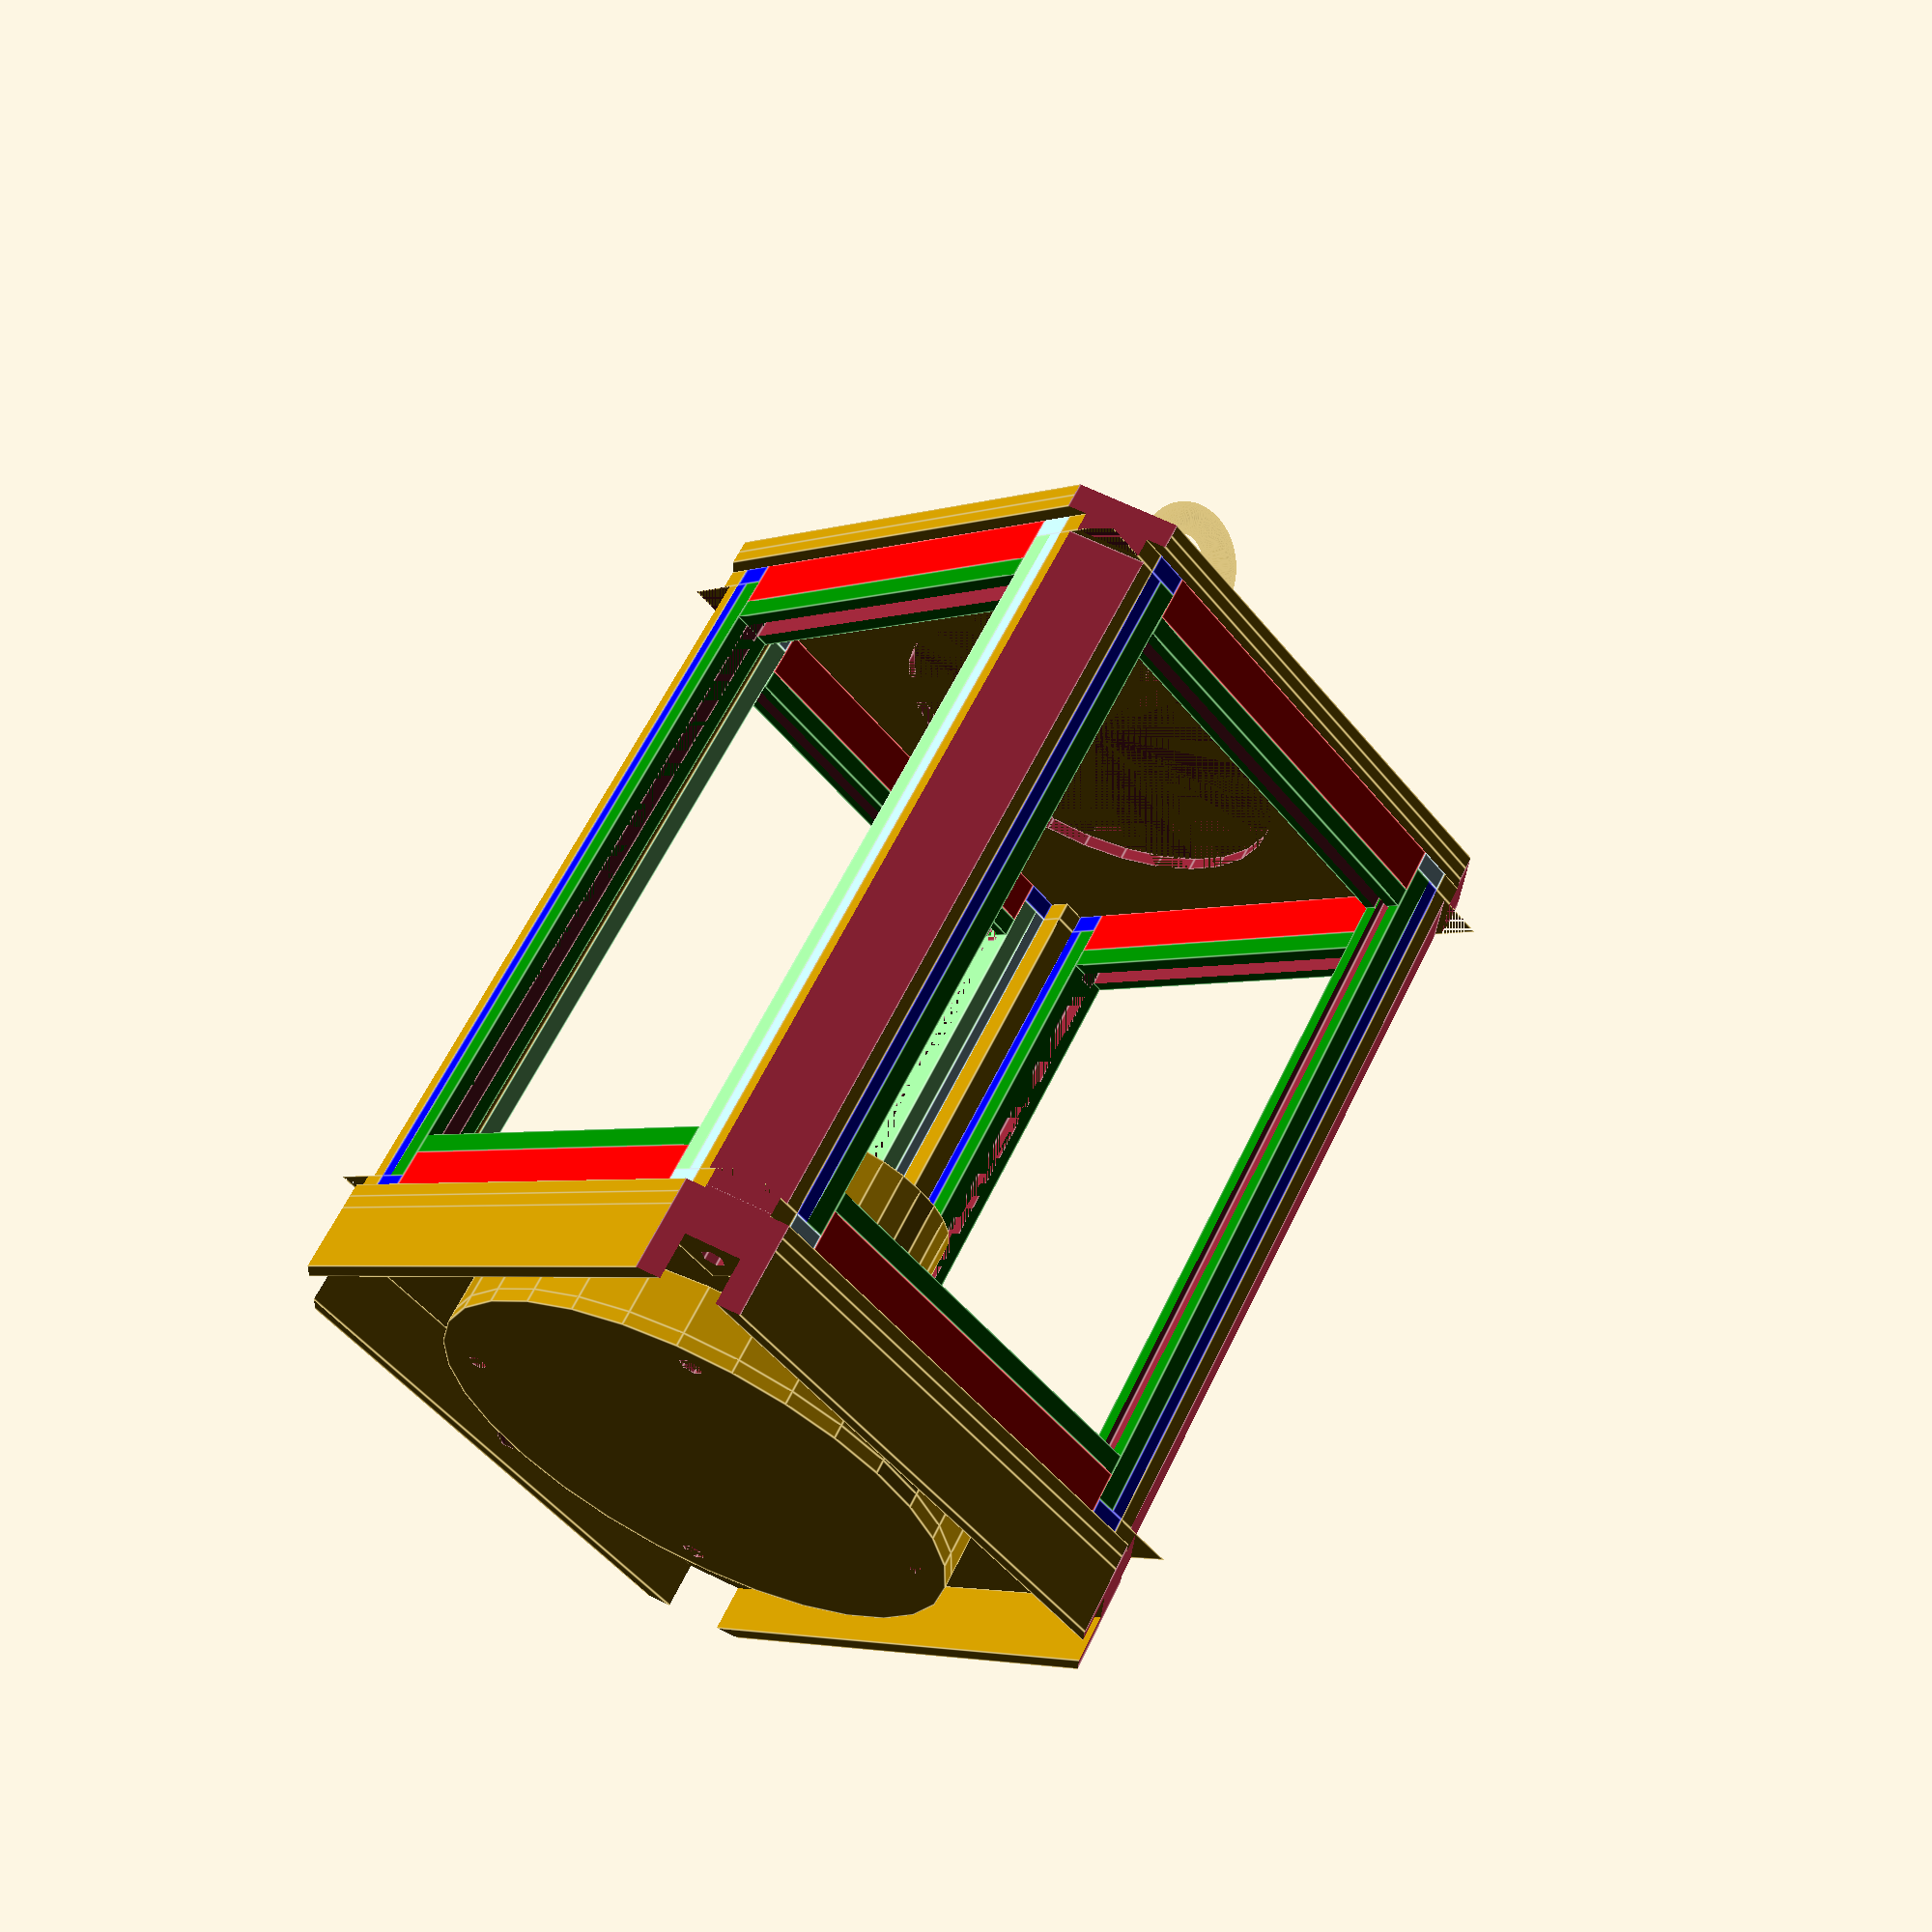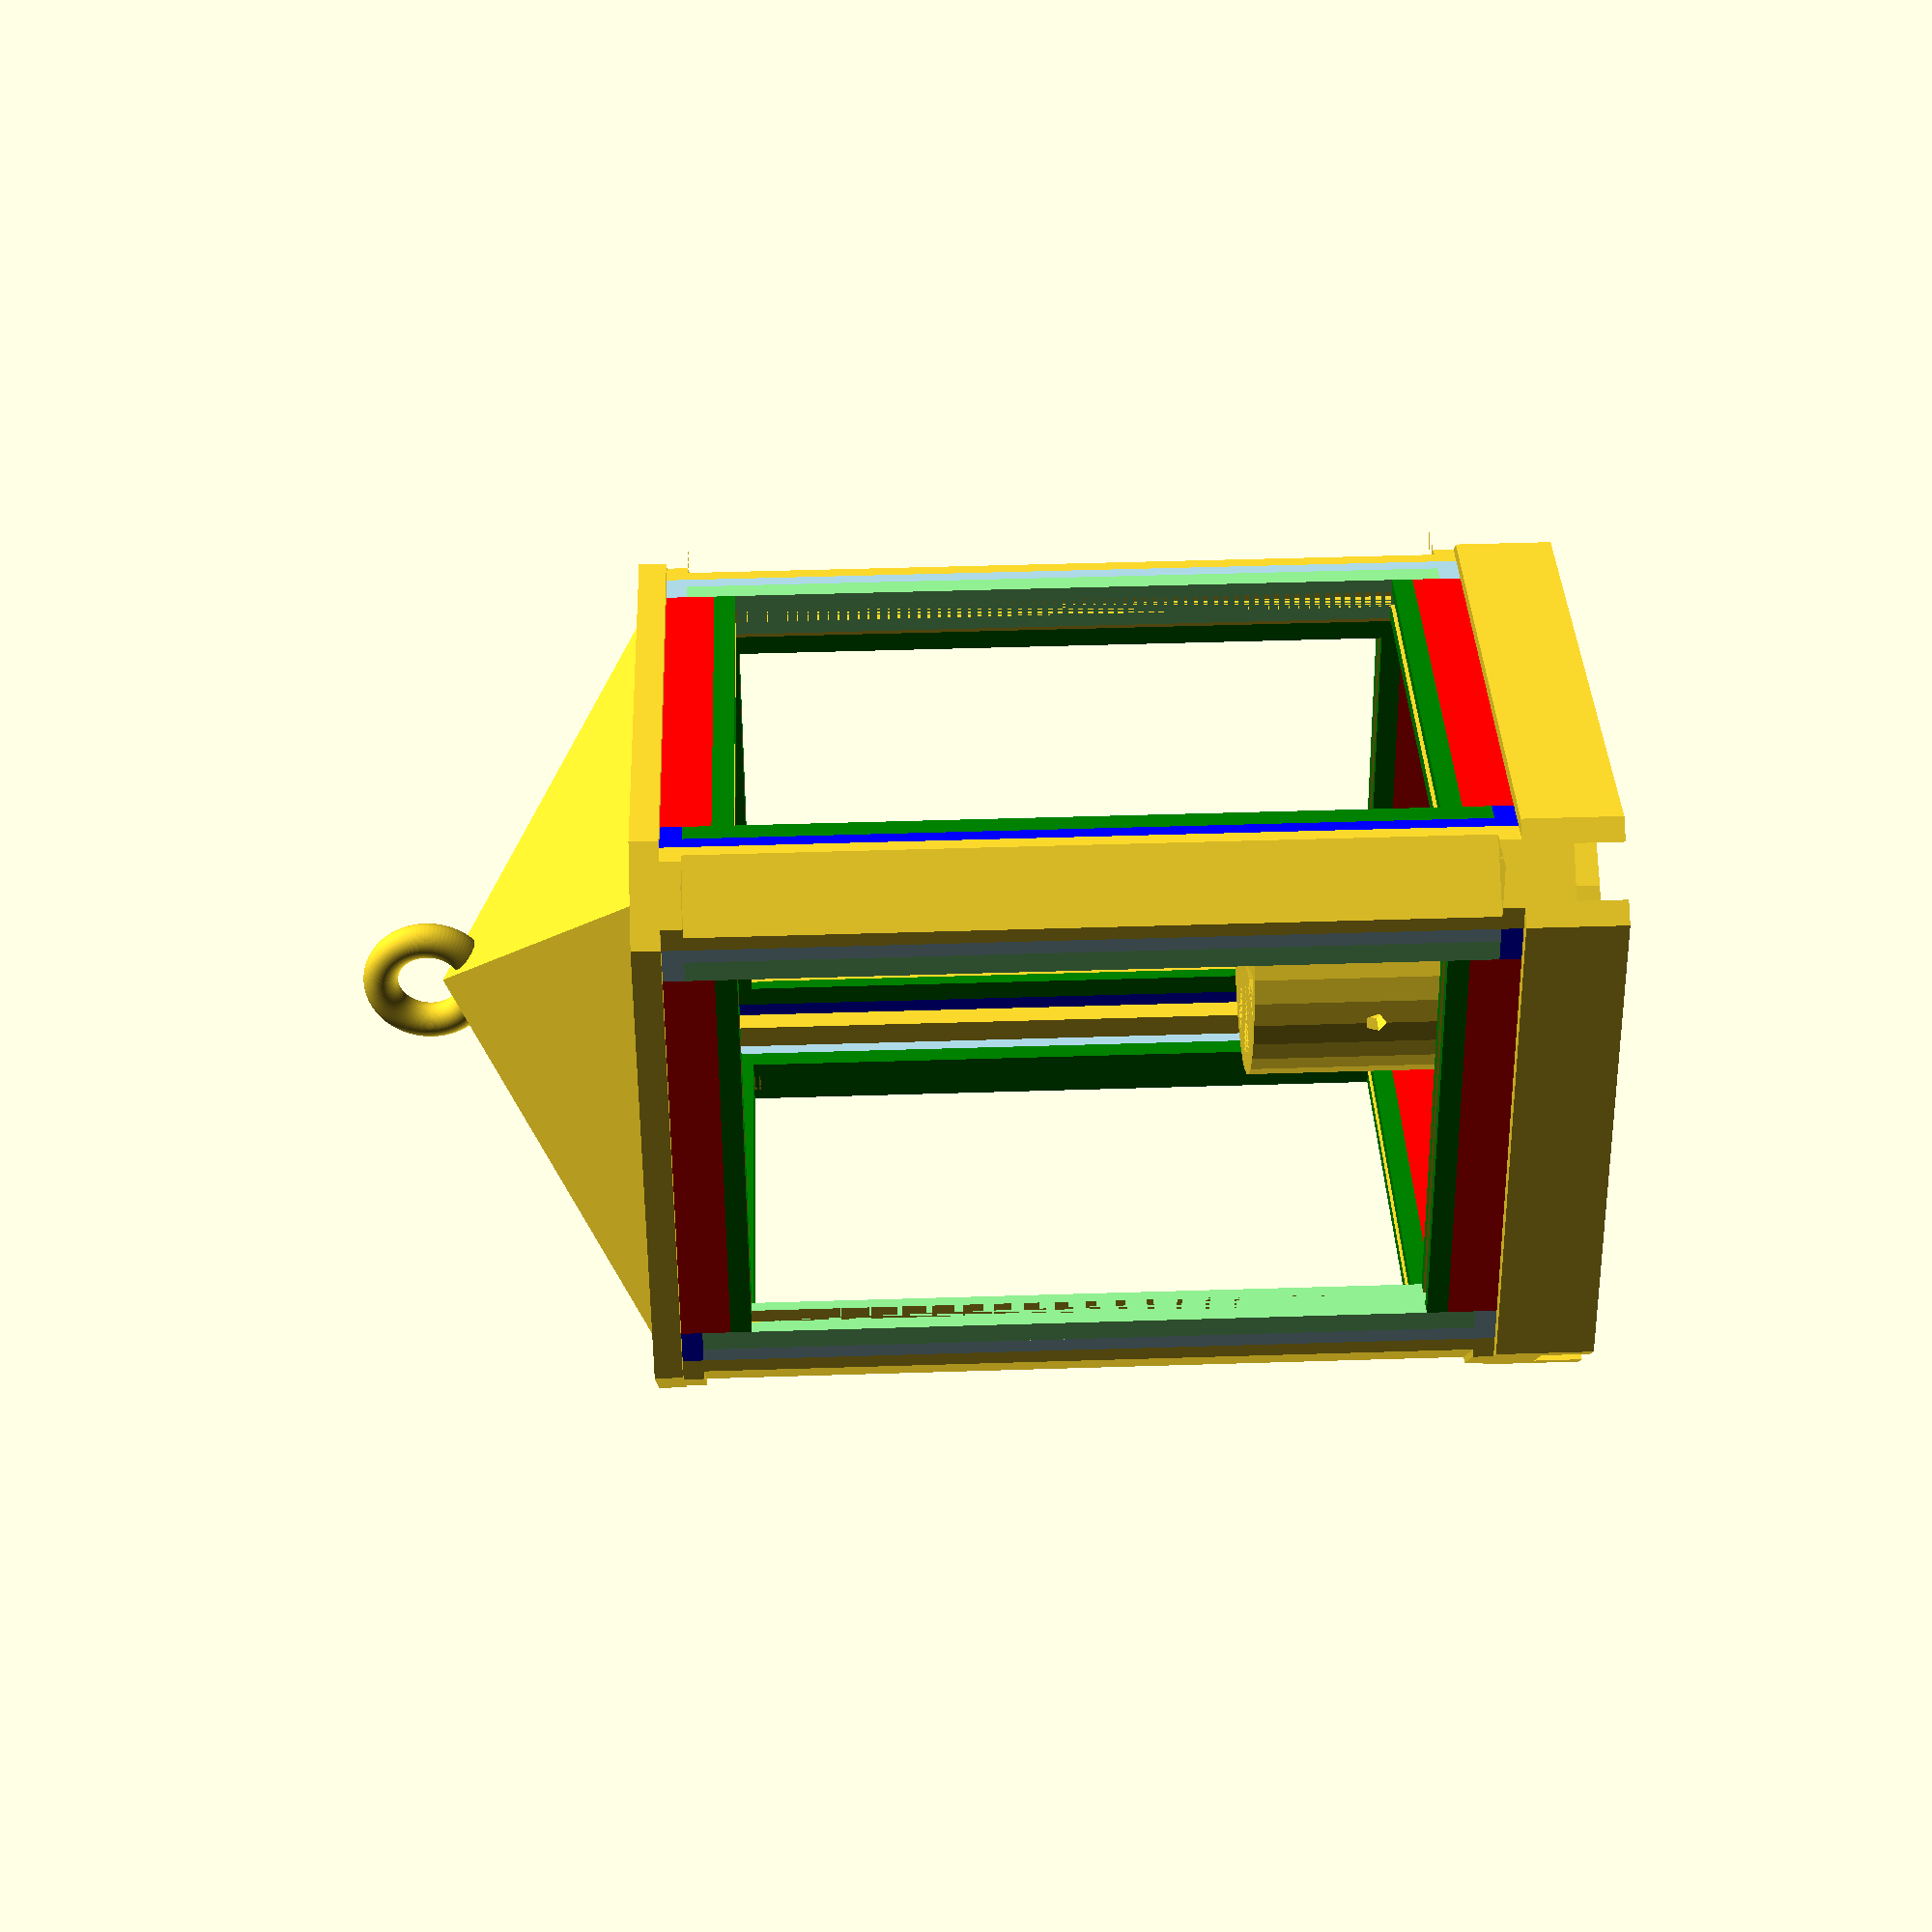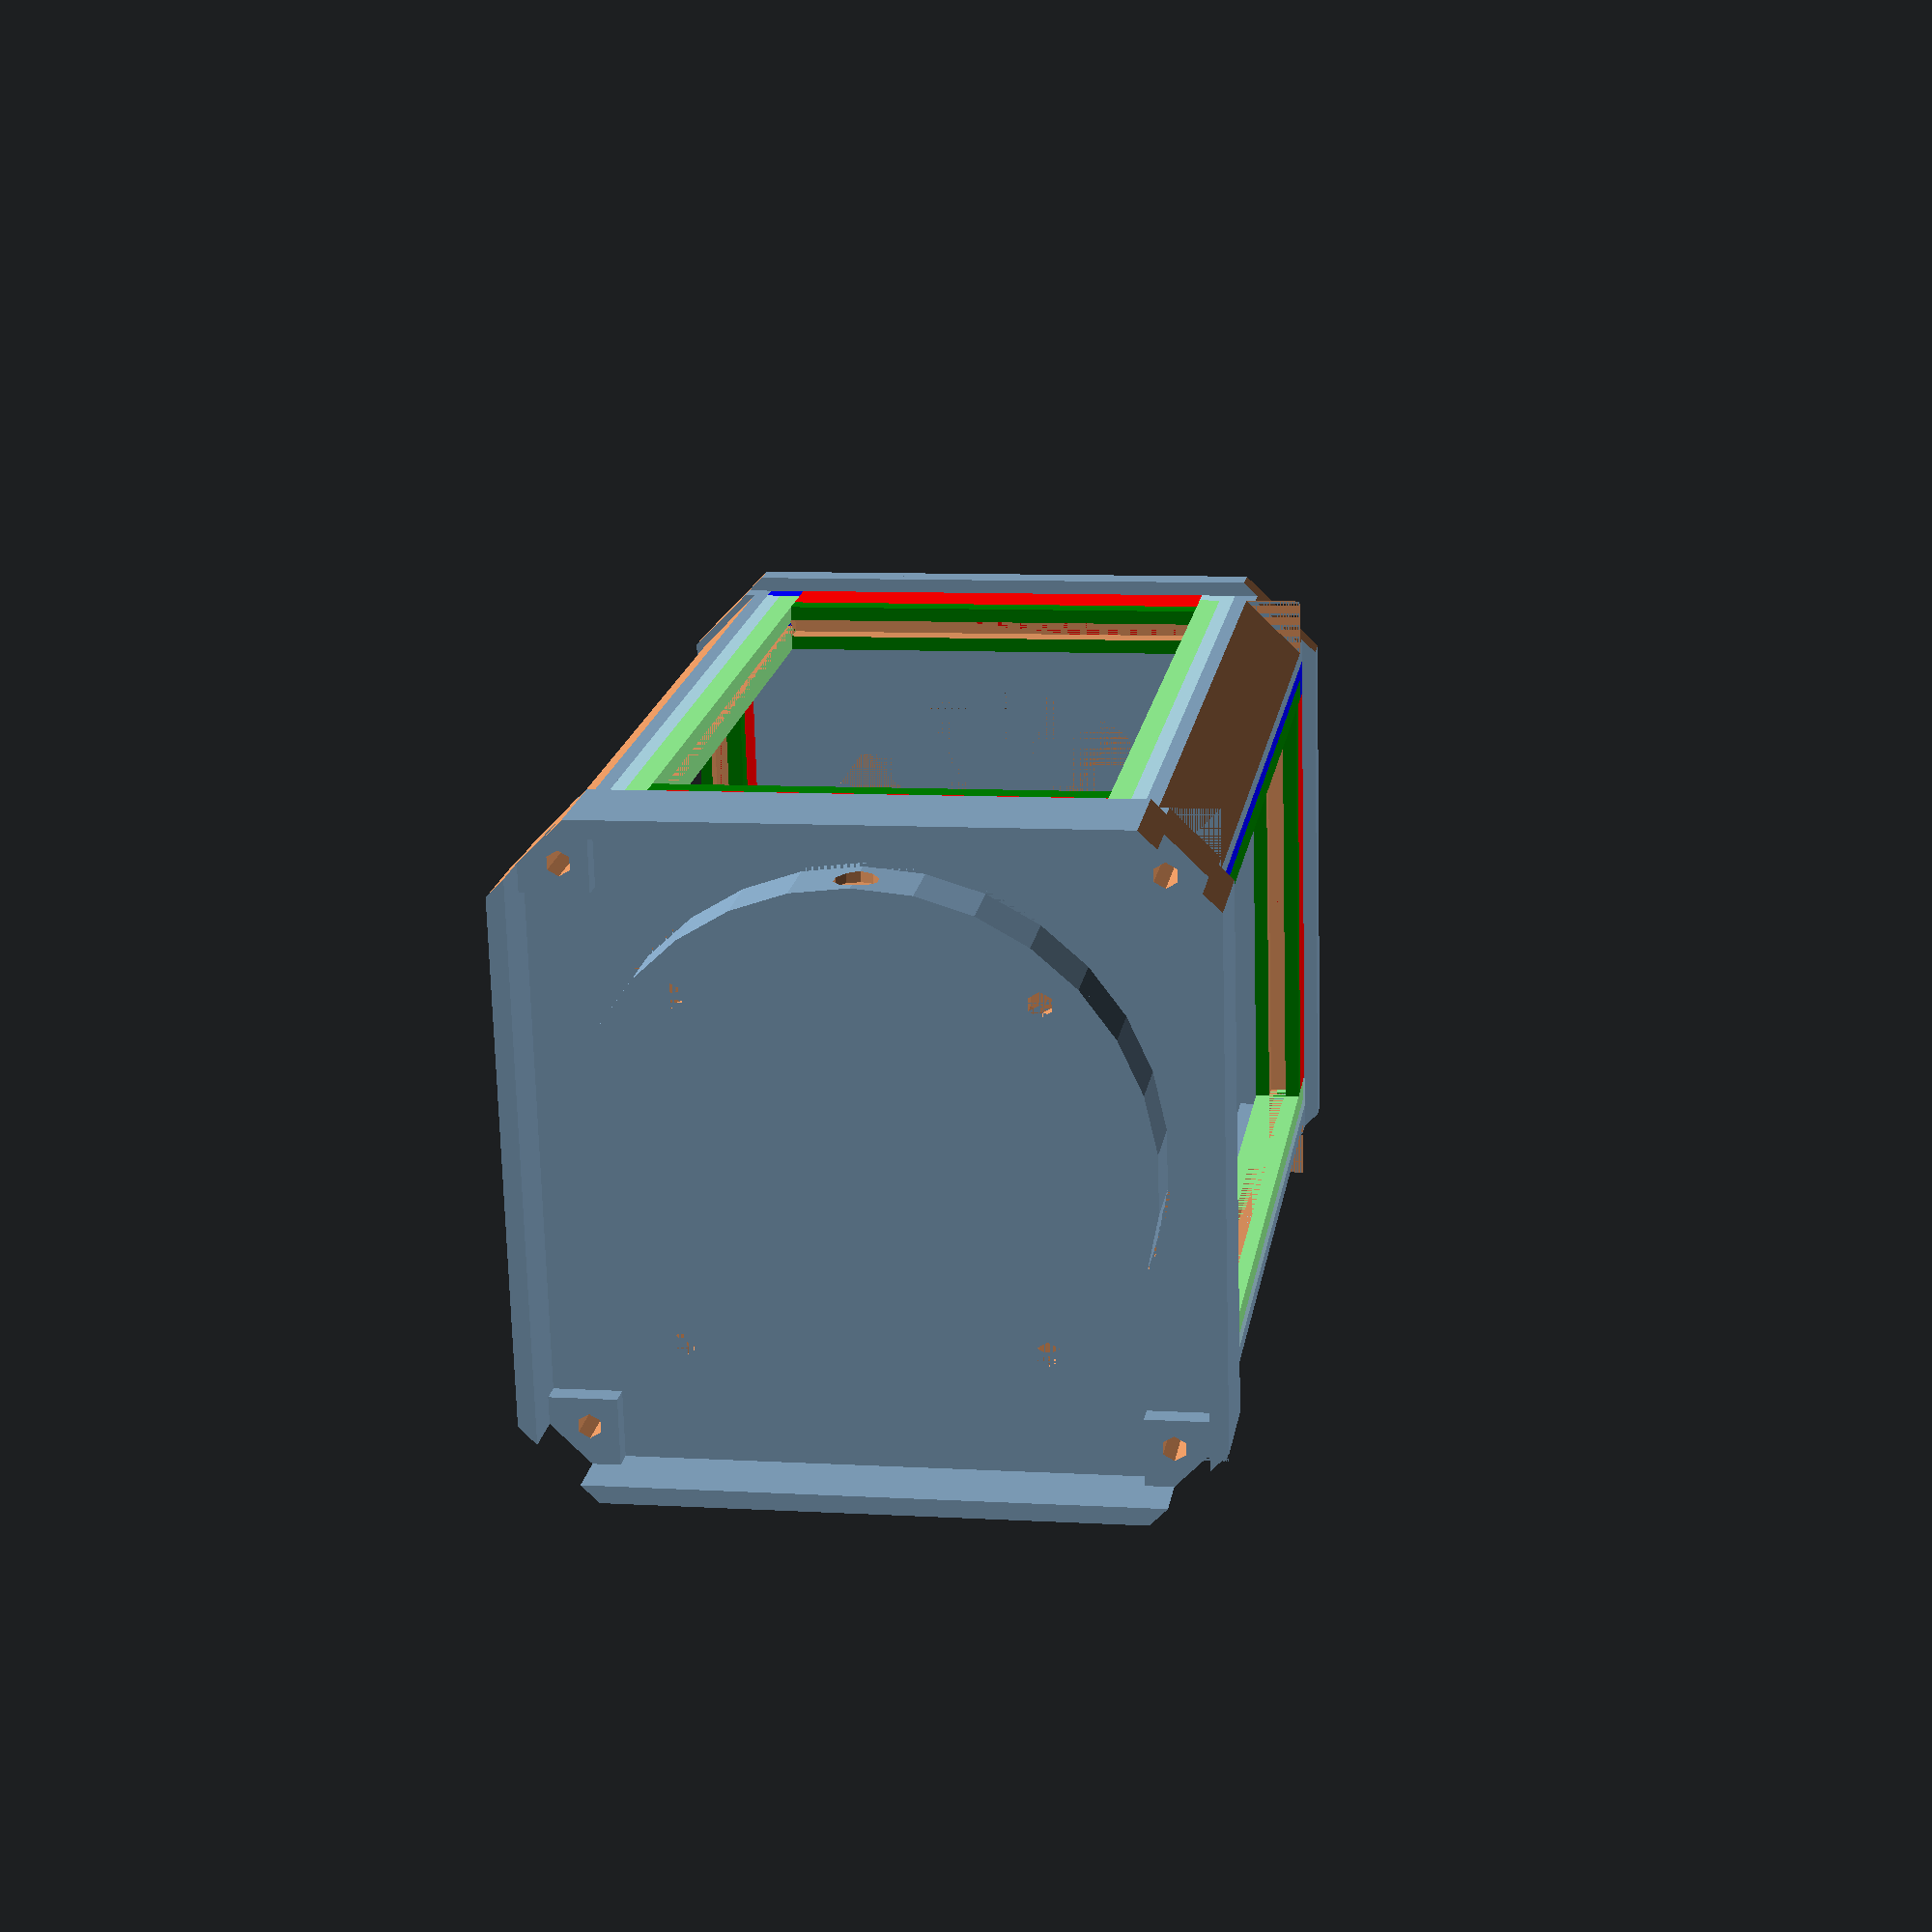
<openscad>
/*
 * Customizable Lithophane lamp  - https://www.thingiverse.com/
 * by MGiorgio Slovakia - https://www.thingiverse.com/
 * created 2018-01-20
 * version v1.0
 *
 * v1.2 - 2018-02-02: adjust some holes diameter and set hexagon holes to round
 *                      
 *                      
 * v1.1 - 2018-01-23: correct some carculating issue
 *                      Add new part lamp holder bottom cover 
 *                      Made on the bottom part little bit longer for screw
 *
 *
 * v1.0 - 2018-01-20:
 *  - initial design
 * --------------
 * 
 * This work is licensed under the Creative Commons - Attribution - Non-Commercial ShareAlike license.
 * https://creativecommons.org/licenses/by-nc-sa/3.0/
 */

/* [Parts] */

Part = 0; //[0:all_part, 1:Bottom, 2:Leg, 3:Pillar_1, 4:Pillar_2, 5:Pillar_3, 6:Pillar_4, 7:Top, 8:Roof, 9:lamp_holder_bottom, 10 :lamp_hold_bot_cover]

/* [Lamp_main_Parameters] */
// Height of the model (be careful to keep the aspect bottom and top thickness + heightest picture size) Roof has separate settings additional
height = 120;



// Witdh of the model (be careful to keep the aspect pillar thickness widthest picture +25 must be for side 1 and 3 )
width1 = 95;

// Witdh of the model (be careful to keep the aspect pillar thickness widthest picture +25 must be for side 2 and 4 )
width2 = 95;

// Max thickness of the bottom, top 
thickness = 2; //[2:5]

// Witdh of the border bottom, pillars, top both side
border_width = 2; //[2:5]


/* [Picture_size_setting] */

//Picture_settings = 0; //[0:all_picture_same, 1:all_picture_difference]

/* [Picture_1_setting] */

Picture_1_height = 100;

Picture_1_width = 67;

// Min thickness of the picture (= white)
//Picture_1_thickness = 2; //[2:10]

// Witdh of the border
Picture_1_border_width = 3; //[2:10]

// Thickness of the border
Picture_1_border_thickness = 2;  //[2:10]


/* [Picture_2_setting] */

Picture_2_height = 100;

Picture_2_width = 67;

// Min thickness of the picture (= white)
//Picture_2_thickness = 2; //[2:10]

// Witdh of the border
Picture_2_border_width = 3; //[2:10]

// Thickness of the border
Picture_2_border_thickness = 2; //[2:10]


/* [Picture_3_setting] */

Picture_3_height = 100;

Picture_3_width = 67;

// Min thickness of the picture (= white)
//Picture_3_thickness = 2; //[2:10]

// Witdh of the border
Picture_3_border_width = 3; //[2:10]

// Thickness of the border
Picture_3_border_thickness = 2; //[2:10]

/* [Picture_4_setting] */

Picture_4_height = 100;

Picture_4_width = 67;

// Min thickness of the picture (= white)
//Picture_4_thickness = 2; //[2:10]

// Witdh of the border
Picture_4_border_width = 3; //[2:10]

// Thickness of the border
Picture_4_border_thickness = 2; //[2:10]


/* [Border] */

// Add a border ?
border_tolerance = 1; 

picture_border_thickness_tolerance = 0.5; //[0:0.1:1]


/* [LAMP-Settings] */

Lamp_position = 0; //[0:in_bottom, 1:in_top]

// Cut out on botton part if you have in bottom part
Lamp_cut_out = 60;


// Cut out on socket you must give diameter
socket_diameter = 28;

// socket-height
socket_height = 35;


/* [Roof-Settings] */

Roof = 1; //[0:no, 1:yes]

Roof_height = 30; 

// Cut out on botton part if you have in bottom part
Hook = 1; //[0:no, 1:yes]



// Witdh of the transition between the picture and the border
// border_transition_ratio = 0.33; //[0.01:0.01:0.99]


/* [Hidden] */

// Thickness for bottom if is 0 no step between picture holder and edge
border_thickness = 2; //[0:10]



 
 if(Part == 1 )        // Bottom
  { 
    
     
      
    difference(){
      union(){        // bottom main part
                     translate([-(width1/2),-(width2/2),0])    cube([width1, width2, thickness]);
          
                    translate([-(width1/2-border_thickness ),-(width2/2-border_thickness ),thickness]) cube([10, 10, 3]);
                     translate([(width1/2-border_thickness ),-(width2/2-border_thickness ),thickness]) rotate([0,0,90] ) cube([10, 10, 3]);
                     translate([-(width1/2-border_thickness ),(width2/2-border_thickness ),thickness]) rotate([0,0,-90] )  cube([10, 10, 3]);
                     translate([(width1/2-border_thickness ),(width2/2-border_thickness ),thickness]) rotate([0,0,180] ) cube([10, 10, 3]);
          
          
          //Picture side 1
        translate([-(width1/2-border_thickness-10 ),-(width2/2-border_thickness ),thickness]) color("LightBlue") cube([(width1/2-Picture_1_width/2-12+Picture_1_border_width), (Picture_1_border_thickness+2*border_width+picture_border_thickness_tolerance), 3]);
              
          translate([(width1/2-border_thickness-10 ) ,-(width2/2-border_thickness-(Picture_1_border_thickness+2*border_width+picture_border_thickness_tolerance) ),thickness])rotate([00,0,180]) color("Blue") cube([(width1/2-Picture_1_width/2-12+Picture_1_border_width), (Picture_1_border_thickness+2*border_width+picture_border_thickness_tolerance), 3]);
          
           translate([(-width1/2+(width1/2-Picture_1_width/2+Picture_1_border_width)) ,-(width2/2-border_thickness ),thickness])  color("Red") cube([(Picture_1_width-2*Picture_1_border_width), (Picture_1_border_thickness+2*border_width+picture_border_thickness_tolerance), (height/2-Picture_1_height/2-2*picture_border_thickness_tolerance-thickness)]);
   
             translate([(-width1/2+(width1/2-Picture_1_width/2+Picture_1_border_width)) ,-(width2/2-border_thickness ),(thickness+(height/2-Picture_1_height/2-2*picture_border_thickness_tolerance-thickness))])  color("Green") cube([(Picture_1_width-2*Picture_1_border_width), (Picture_1_border_thickness+2*border_width+picture_border_thickness_tolerance), (Picture_1_border_width)]);
   
        
         //Picture side 2 
          translate([(width1/2-border_thickness),-(width2/2-border_thickness-10 ),thickness]) rotate([00,00,-270])color("LightBlue") cube([(width2/2-Picture_2_width/2-12+Picture_2_border_width), (Picture_2_border_thickness+2*border_width+picture_border_thickness_tolerance), 3]);
    
          translate([(width1/2-border_thickness-Picture_2_border_thickness-2*border_width-picture_border_thickness_tolerance ) ,(width2/2-border_thickness-10 ),thickness])rotate([00,0,-90]) color("Blue") cube([(width2/2-Picture_2_width/2-12+Picture_2_border_width), (Picture_2_border_thickness+2*border_width+picture_border_thickness_tolerance), 3]);
    
   
             translate([(width1/2-border_thickness-Picture_2_border_thickness-2*border_width-picture_border_thickness_tolerance) ,(-Picture_2_border_width+Picture_2_width/2),thickness]) rotate([00,0,-90]) color("Red") cube([(Picture_2_width-2*Picture_2_border_width), (Picture_2_border_thickness+2*border_width+picture_border_thickness_tolerance), (height/2-Picture_2_height/2-2*picture_border_thickness_tolerance-thickness)]);
   
               translate([(width1/2-border_thickness-Picture_2_border_thickness-2*border_width-picture_border_thickness_tolerance) ,(-Picture_2_border_width+Picture_2_width/2),((height/2-Picture_2_height/2-2*picture_border_thickness_tolerance))]) rotate([00,0,-90])  color("Green") cube([(Picture_2_width-2*Picture_2_border_width), (Picture_2_border_thickness+2*border_width+picture_border_thickness_tolerance), (Picture_2_border_width)]);
      
          
          
        //Picture side 3
        
    translate([-(width1/2-border_thickness-10 ),(width2/2-border_thickness-(Picture_3_border_thickness+2*border_width+picture_border_thickness_tolerance) ),thickness]) color("LightBlue") cube([(width1/2-Picture_3_width/2-12+Picture_3_border_width), (Picture_3_border_thickness+2*border_width+picture_border_thickness_tolerance), 3]);
  
     
     translate([(width1/2-border_thickness-10 ) ,(width2/2-border_thickness-(Picture_3_border_thickness+2*border_width+picture_border_thickness_tolerance)+(Picture_3_border_thickness+2*border_width+picture_border_thickness_tolerance) ),thickness])rotate([00,0,180]) color("Blue") cube([(width1/2-Picture_3_width/2-12+Picture_3_border_width), (Picture_3_border_thickness+2*border_width+picture_border_thickness_tolerance), 3]);
     
    
 
            translate([(-width1/2+(width1/2-Picture_3_width/2+Picture_3_border_width)) ,(width2/2-border_thickness-(Picture_3_border_thickness+2*border_width+picture_border_thickness_tolerance) ),thickness])  color("Red") cube([(Picture_3_width-2*Picture_3_border_width), (Picture_3_border_thickness+2*border_width+picture_border_thickness_tolerance), (height/2-Picture_3_height/2-2*picture_border_thickness_tolerance-thickness)]);
   
             translate([(-width1/2+(width1/2-Picture_3_width/2+Picture_3_border_width)) ,(width2/2-border_thickness-(Picture_3_border_thickness+2*border_width+picture_border_thickness_tolerance) ),((height/2-Picture_3_height/2-2*picture_border_thickness_tolerance))])  color("Green") cube([(Picture_3_width-2*Picture_3_border_width), (Picture_3_border_thickness+2*border_width+picture_border_thickness_tolerance), (Picture_3_border_width)]);
       
     
     
       
       
      
       //Picture side 4
      
           translate([-(width1/2-border_thickness),(width2/2-border_thickness-10 ),thickness]) rotate([00,00,-90])color("LightBlue") cube([(width2/2-Picture_4_width/2-12+Picture_4_border_width), (Picture_4_border_thickness+2*border_width+picture_border_thickness_tolerance), 3]);
     
       
          translate([-(width1/2-border_thickness-Picture_4_border_thickness-2*border_width-picture_border_thickness_tolerance ) ,(-width2/2+border_thickness+10 ),thickness])rotate([00,0,-270]) color("Blue") cube([(width2/2-Picture_4_width/2-12+Picture_4_border_width), (Picture_4_border_thickness+2*border_width+picture_border_thickness_tolerance), 3]);
   
               translate([(-width1/2+border_thickness) ,(-Picture_4_border_width+Picture_4_width/2),thickness]) rotate([00,0,-90]) color("Red") cube([(Picture_4_width-2*Picture_4_border_width), (Picture_4_border_thickness+2*border_width+picture_border_thickness_tolerance), (height/2-Picture_4_height/2-2*picture_border_thickness_tolerance-thickness)]);
  
      
               translate([(-width1/2+border_thickness) ,(-Picture_4_border_width+Picture_4_width/2),((height/2-Picture_4_height/2-2*picture_border_thickness_tolerance))]) rotate([00,0,-90])  color("Green") cube([(Picture_4_width-2*Picture_4_border_width), (Picture_4_border_thickness+2*border_width+picture_border_thickness_tolerance), (Picture_4_border_width)]);
      
         
         
   if(Lamp_position == 0){
  
  translate([(Lamp_cut_out/2-6 ),-(Lamp_cut_out/2-6 ),thickness]) cylinder(r=(3),h=5, $fn = 100);
     translate([(Lamp_cut_out/2-6 ),(Lamp_cut_out/2-6 ),thickness]) cylinder(r=(3),h=5, $fn = 100);
     translate([-(Lamp_cut_out/2-6 ),-(Lamp_cut_out/2-6 ),thickness]) cylinder(r=(3),h=5, $fn = 100);
     translate([-(Lamp_cut_out/2-6 ),(Lamp_cut_out/2-6 ),thickness]) cylinder(r=(3),h=5, $fn = 100);
          
       }   
      
   }
    
     
      
  
      
      // bottom main part
      translate([-(width1/2 ),-(width2/2 ),thickness]) rotate([0,0,45])  cube(15, center=true);
translate([(width1/2 ),-(width2/2 ),thickness]) rotate([0,0,45])  cube(15, center=true);
      translate([-(width1/2 ),(width2/2 ),thickness]) rotate([0,0,45])  cube(15, center=true);
      translate([(width1/2 ),(width2/2 ),thickness]) rotate([0,0,45])  cube(15, center=true);

                
        translate([-(width1/2-border_thickness-6 ),-(width2/2-border_thickness-6 ),0]) cylinder(r=(1.5+picture_border_thickness_tolerance/2),h=30,center=true, $fn = 100);
translate([(width1/2-border_thickness-6 ),-(width2/2-border_thickness-6 ),0]) cylinder(r=(1.5+picture_border_thickness_tolerance/2),h=30,center=true, $fn = 100);
translate([-(width1/2-border_thickness-6 ),(width2/2-border_thickness-6 ),0]) cylinder(r=(1.5+picture_border_thickness_tolerance/2),h=30,center=true, $fn = 100);
translate([(width1/2-border_thickness-6 ),(width2/2-border_thickness-6 ),0]) cylinder(r=(1.5+picture_border_thickness_tolerance/2),h=30,center=true, $fn = 100);
  

      //Picture side 1
          translate([(-width1/2+(width1/2-Picture_1_width/2+Picture_1_border_width)) ,-(width2/2-border_thickness-border_width ),((height/2-Picture_1_height/2-2*picture_border_thickness_tolerance))])   cube([(Picture_1_width-2*Picture_1_border_width), (Picture_1_border_thickness+picture_border_thickness_tolerance), (Picture_1_border_width+1)]);
  
      
      //Picture side 2 
      translate([(width1/2-border_thickness-Picture_2_border_thickness-border_width-picture_border_thickness_tolerance) ,(-Picture_2_border_width+Picture_2_width/2),((height/2-Picture_2_height/2-2*picture_border_thickness_tolerance))]) rotate([00,0,-90])  cube([(Picture_2_width-2*Picture_2_border_width), (Picture_2_border_thickness+picture_border_thickness_tolerance), (Picture_2_border_width+1)]);
      
        //Picture side 3
 translate([(-width1/2+(width1/2-Picture_3_width/2+Picture_3_border_width)) ,(width2/2-border_thickness-border_width-Picture_3_border_thickness-picture_border_thickness_tolerance/2 ),((height/2-Picture_3_height/2-2*picture_border_thickness_tolerance))])   cube([(Picture_3_width-2*Picture_3_border_width), (Picture_3_border_thickness+picture_border_thickness_tolerance), (Picture_3_border_width+1)]);
         //Picture side 4


translate([(-width1/2+border_thickness+border_width+picture_border_thickness_tolerance/2) ,(-Picture_4_border_width+Picture_4_width/2),((height/2-Picture_4_height/2-2*picture_border_thickness_tolerance))]) rotate([00,0,-90])  cube([(Picture_4_width-2*Picture_4_border_width), (Picture_4_border_thickness+picture_border_thickness_tolerance), (Picture_4_border_width+1)]);




if(Lamp_position == 0){
  
 
      cylinder(r=(Lamp_cut_out/2),h= (thickness));
     
     translate([(Lamp_cut_out/2-6 ),-(Lamp_cut_out/2-6 ),0]) cylinder(r=(1.3/2),h=thickness+5, $fn = 100);
     translate([(Lamp_cut_out/2-6 ),(Lamp_cut_out/2-6 ),0]) cylinder(r=(1.3/2),h=thickness+5, $fn = 100);
     translate([-(Lamp_cut_out/2-6 ),-(Lamp_cut_out/2-6 ),0]) cylinder(r=(1.3/2),h=thickness+5, $fn = 100);
     translate([-(Lamp_cut_out/2-6 ),(Lamp_cut_out/2-6 ),0]) cylinder(r=(1.3/2),h=thickness+5, $fn = 100);  
     }
 
   }     
 }
 
 if(Part == 2)  // LEG
 {
   difference(){
      union(){
          
                            translate([-(width1/2),-(width2/2),-thickness])    cube([width1, width2, thickness]);
          
                    translate([-(width1/2-border_thickness ),-(width2/2-border_thickness ),(-thickness-3)]) cube([10, 10, 3]);
                     translate([(width1/2-border_thickness ),-(width2/2-border_thickness ),(-thickness-3)]) rotate([0,0,90] ) cube([10, 10, 3]);
                     translate([-(width1/2-border_thickness ),(width2/2-border_thickness ),(-thickness-3)]) rotate([0,0,-90] )  cube([10, 10, 3]);
                     translate([(width1/2-border_thickness ),(width2/2-border_thickness ),(-thickness-3)]) rotate([0,0,180] ) cube([10, 10, 3]);
   
          
     translate([-(width1/2 ),-(width2/2),(-thickness-10)]) cube([width1, 2.5, 10]);
     translate([(width1/2),-(width2/2),(-thickness-10)]) rotate([0,0,90] ) cube([width2, 2.5, 10]);
    translate([-(width1/2),(width2/2),(-thickness-10)]) rotate([0,0,-90] )  cube([width1, 2.5, 10]);
   translate([(width1/2 ),(width2/2 ),(-thickness-10)]) rotate([0,0,180] ) cube([width2, 2.5, 10]);       
          
          }
              translate([-(width1/2 ),-(width2/2 ),(-thickness-3)]) rotate([0,0,45])  cube(15, center=true);
translate([(width1/2 ),-(width2/2 ),(-thickness-3)]) rotate([0,0,45])  cube(15, center=true);
      translate([-(width1/2 ),(width2/2 ),(-thickness-3)]) rotate([0,0,45])  cube(15, center=true);
      translate([(width1/2 ),(width2/2 ),(-thickness-3)]) rotate([0,0,45])  cube(15, center=true);

                
        translate([-(width1/2-border_thickness-6 ),-(width2/2-border_thickness-6 ),(-thickness-3)]) cylinder(r=(1.5+picture_border_thickness_tolerance/2),h=30,center=true, $fn = 100);
translate([(width1/2-border_thickness-6 ),-(width2/2-border_thickness-6 ),(-thickness-3)]) cylinder(r=(1.5+picture_border_thickness_tolerance/2),h=30,center=true, $fn = 100);
translate([-(width1/2-border_thickness-6 ),(width2/2-border_thickness-6 ),(-thickness-3)]) cylinder(r=(1.5+picture_border_thickness_tolerance/2),h=30,center=true, $fn = 100);
translate([(width1/2-border_thickness-6 ),(width2/2-border_thickness-6 ),(-thickness-3)]) cylinder(r=(1.5+picture_border_thickness_tolerance/2),h=30,center=true, $fn = 100);
    
          
          
          
          
          
if(Lamp_position == 0)

 {
   translate([0,0,-thickness])   cylinder(r=(Lamp_cut_out/2+9+picture_border_thickness_tolerance),h= (thickness), $fn = 100);
     
  //   translate([(Lamp_cut_out/2-6 ),-(Lamp_cut_out/2-6 ),0]) cylinder(r=(1.5+picture_border_thickness_tolerance/2),h=thickness);
 //    translate([(Lamp_cut_out/2-6 ),(Lamp_cut_out/2-6 ),0]) cylinder(r=(1.5+picture_border_thickness_tolerance/2),h=thickness);
 //    translate([-(Lamp_cut_out/2-6 ),-(Lamp_cut_out/2-6 ),0]) cylinder(r=(1.5+picture_border_thickness_tolerance/2),h=thickness);
 //    translate([-(Lamp_cut_out/2-6 ),(Lamp_cut_out/2-6 ),0]) cylinder(r=(1.5+picture_border_thickness_tolerance/2),h=thickness);  
     }

          }
          
   }
 
  if(Part == 3)  // Pillar 1
 {
   difference(){
      union(){
     
              translate([(width1/2-border_thickness ),-(width2/2-border_thickness ),thickness+3])rotate([00,0,90]) cube([10, 10, height-(thickness+3)*2]);
     
                 translate([(width1/2-border_thickness),-(width2/2-12 ),thickness+3]) rotate([00,00,-270])color("LightBlue") cube([(width2/2-Picture_2_width/2-12), (Picture_2_border_thickness+2*border_width+picture_border_thickness_tolerance), height-(thickness+3)*2]);
  
                  
          translate([(width1/2-border_thickness-10 ) ,-(width2/2-border_thickness-(Picture_1_border_thickness+2*border_width+picture_border_thickness_tolerance) ),thickness+3])rotate([00,0,180]) color("Blue") cube([(width1/2-Picture_1_width/2-12), (Picture_1_border_thickness+2*border_width+picture_border_thickness_tolerance), height-(thickness+3)*2]);
  
            translate([(width1/2-(width1-Picture_1_width)/2) ,-(width2/2-border_thickness-Picture_1_border_thickness-2*border_width-picture_border_thickness_tolerance ),(height-thickness-3 )]) rotate([0,90,180]) color("Green") cube([(height-2*thickness-6), (Picture_1_border_thickness+2*border_width+picture_border_thickness_tolerance), (Picture_1_border_width)]);
      
    translate([(width1/2-border_thickness) ,(-width2/2+(width2-Picture_2_width)/2),(thickness+3)]) rotate([0,0,90])  color("LightGreen") cube([(Picture_2_border_width), (Picture_2_border_thickness+2*border_width+picture_border_thickness_tolerance), (height-2*thickness-6)]);
         
      
         
          
          }


        translate([(width1/2-10 ),-(width2/2-2 ),thickness]) rotate([0,0,-45])  cube([15,15,height-(thickness+3),] );
 
      
          
      translate([(width1/2-border_thickness-6 ),-(width2/2-border_thickness-6 ),3]) cylinder(r=(1.3),h=20, $fn = 100);
  
          translate([(width1/2-border_thickness-6 ),-(width2/2-border_thickness-6 ),height-20-(thickness+3)*2])       cylinder(r=(1.3),h=28, $fn = 100); 
  
                       
              translate([(width1/2-(width1-Picture_1_width)/2) ,-(width2/2-border_thickness-Picture_1_border_thickness- border_width-picture_border_thickness_tolerance/2),(height-thickness-3)])   rotate([0,90,180]) cube([(height-thickness-3), (Picture_1_border_thickness+picture_border_thickness_tolerance), (Picture_1_border_width)]);
     
            translate([(width1/2-border_thickness-border_width-picture_border_thickness_tolerance/2) ,(-width2/2+(width2-Picture_2_width)/2),(thickness)]) rotate([0,0,90])  cube([  (Picture_2_border_width), (Picture_2_border_thickness+picture_border_thickness_tolerance),(height)]);
  
      
     
  
          
          }
     }
 
     if(Part == 4)  // Pillar 2
 {
      difference(){
      union(){
     
             translate([(width1/2-border_thickness ),(width2/2-border_thickness ),thickness+3]) rotate([0,0,180] ) cube([10, 10, height-(thickness+3)*2]);
          
            translate([(width1/2-border_thickness-Picture_2_border_thickness-2*border_width-picture_border_thickness_tolerance ) ,(width2/2-border_thickness-10 ),thickness+3])rotate([00,0,-90]) color("LightBlue") cube([(width2/2-Picture_2_width/2-12), (Picture_2_border_thickness+2*border_width+picture_border_thickness_tolerance), height-(thickness+3)*2]);
  
    
    
          translate([(width1/2-border_thickness-10 ) ,(width2/2-border_thickness ),thickness+3])rotate([00,0,180]) color("Blue") cube([(width1/2-Picture_3_width/2-12), (Picture_3_border_thickness+2*border_width+picture_border_thickness_tolerance), height-(thickness+3)*2]);
      
                        translate([(width1/2-border_thickness-Picture_2_border_thickness-2*border_width-picture_border_thickness_tolerance) ,(width2/2-(width2/2-Picture_2_width/2)-Picture_2_border_width),(thickness+3)]) rotate([00,-90,-90])  color("LightGreen") cube([(height-2*(thickness+3)), (Picture_2_border_thickness+2*border_width+picture_border_thickness_tolerance), (Picture_2_border_width)]);
    
      
     
               translate([(width1/2-(width1/2-Picture_3_width/2)) ,(width2/2-border_thickness-(Picture_3_border_thickness+2*border_width+picture_border_thickness_tolerance) ),(thickness+3)]) rotate([00,-90,00]) color("Green") cube([(height-2*(thickness+3)), (Picture_3_border_thickness+2*border_width+picture_border_thickness_tolerance), (Picture_3_border_width)]);
         
    
          
          }
          
              translate([(width1/2-2 ),(width2/2-10 ),thickness+3]) rotate([0,0,45])  cube([15,15,height-(thickness+3)*2]);
    
            translate([(width1/2-border_thickness-6 ),(width2/2-border_thickness-6 ),height-(thickness+3)*2-20]) cylinder(r=(1.3),h=50, $fn = 100);
  
              translate([(width1/2-border_thickness-6 ),(width2/2-border_thickness-6 ),0]) cylinder(r=(1.3),h=30, $fn = 100);
  
       
        //Picture side 2 
      translate([(width1/2-border_thickness-border_width-picture_border_thickness_tolerance/2-Picture_2_border_thickness) ,(width2/2-(width2/2-Picture_2_width/2)-Picture_2_border_width),(thickness+3)]) rotate([90,-90,-180])  cube([(height-2*(thickness+3)), (Picture_2_border_thickness+picture_border_thickness_tolerance/2), (Picture_2_border_width)]);
  
         
                  
         
          
        //Picture side 3
 translate([(width1/2-(width1/2-Picture_3_width/2+Picture_3_border_width)) ,(width2/2-border_thickness-border_width-Picture_3_border_thickness-picture_border_thickness_tolerance ),(thickness+3)]) rotate([00,-90,00])  cube([(height-2*(thickness+3)), (Picture_3_border_thickness+picture_border_thickness_tolerance), (Picture_3_border_width)]);
          
     
     
     
          }
          
          }
          
   if(Part == 5)  // Pillar 3
 {
      difference(){
      union(){
   
                           translate([-(width1/2-border_thickness ),(width2/2-border_thickness ),thickness+3]) rotate([0,0,-90] )  cube([10, 10, height-(thickness+3)*2]);
    
               
    translate([-(width1/2-border_thickness-10 ),(width2/2-border_thickness-(Picture_3_border_thickness+2*border_width+picture_border_thickness_tolerance) ),thickness+3]) color("LightBlue") cube([(width1/2-Picture_3_width/2-12), (Picture_3_border_thickness+2*border_width+picture_border_thickness_tolerance), height-(thickness+3)*2]);
   
   
        
           translate([-(width1/2-border_thickness),(width2/2-border_thickness-10 ),thickness+3]) rotate([00,00,-90])color("Blue") cube([((width2/2-Picture_4_width/2-12)), (Picture_4_border_thickness+2*border_width+picture_border_thickness_tolerance), height-(thickness+3)*2]);
     
    
                 translate([(-width1/2+(width1/2-Picture_3_width/2)) ,(width2/2-border_thickness-(Picture_3_border_thickness+2*border_width+picture_border_thickness_tolerance) ),(height-(thickness+3))]) rotate([00,90,00]) color("LightGreen") cube([(height-2*(thickness+3)), (Picture_3_border_thickness+2*border_width+picture_border_thickness_tolerance), (Picture_3_border_width)]);
        
    
    
               translate([(-width1/2+border_width) ,(width2/2-(width2/2-Picture_4_width/2)),(height-(thickness+3))]) rotate([0,90,-90])  color("Green") cube([(height-2*(thickness+3)), (Picture_4_border_thickness+2*border_width+picture_border_thickness_tolerance), (Picture_4_border_width)]);
      
    
         


       
         
          }
   
            translate([-(width1/2-2 ),(width2/2-10 ),thickness+3]) rotate([0,0,45])  cube([15,15,height-(thickness+3)*2]); 
     
      
translate([-(width1/2-border_thickness-6 ),(width2/2-border_thickness-6 ),0]) cylinder(r=(1.3),h=30, $fn = 100);

translate([-(width1/2-border_thickness-6 ),(width2/2-border_thickness-6 ),height-25]) cylinder(r=(1.3),h=30, $fn = 100);

     
        
                //Picture side 3
 translate([(-width1/2+(width1/2-Picture_3_width/2))  ,(width2/2-border_thickness-border_width-Picture_3_border_thickness-picture_border_thickness_tolerance ),(height-(thickness+3))]) rotate([00,90,00])  cube([(height-2*(thickness+3)), (Picture_3_border_thickness+picture_border_thickness_tolerance), (Picture_3_border_width)]);
   
       
        
translate([(-width1/2+border_thickness+border_width+picture_border_thickness_tolerance/2) ,(width2/2-(width2/2-Picture_4_width/2)),(height-(thickness+3))]) rotate([00,90,-90])  cube([(height-2*(thickness+3)), (Picture_4_border_thickness+picture_border_thickness_tolerance), (Picture_4_border_width)]);
        
       
          
          }
   }
   
   
          
 if(Part == 6)  // Pillar 4
 {
      difference(){
      union(){
                translate([-(width1/2-border_thickness ),-(width2/2-border_thickness ),thickness+3]) cube([10, 10, height-(thickness+3)*2]);
     
                translate([-(width1/2-border_thickness-10 ),-(width2/2-border_thickness ),thickness+3]) color("LightBlue") cube([(width1/2-Picture_1_width/2-12), (Picture_1_border_thickness+2*border_width+picture_border_thickness_tolerance), height-(thickness+3)*2]);
             
       
          translate([-(width1/2-border_thickness-Picture_4_border_thickness-2*border_width-picture_border_thickness_tolerance ) ,(-width2/2+border_thickness+10 ),thickness+3])rotate([00,0,-270]) color("Blue") cube([(width2/2-Picture_4_width/2-12), (Picture_4_border_thickness+2*border_width+picture_border_thickness_tolerance), height-(thickness+3)*2]);
   
   
           
          
              translate([(-width1/2+(width1/2-Picture_1_width/2)) ,-(width2/2-border_thickness ),(height-(thickness+3))]) rotate([00,90,00]) color("Green") cube([(height-2*(thickness+3)), (Picture_1_border_thickness+2*border_width+picture_border_thickness_tolerance), (Picture_1_border_width)]);
   
              
               translate([-(width1/2-border_thickness) ,-(width2/2
         -(width2/2-Picture_4_width/2)-(Picture_4_border_width) ),(height-(thickness+3))]) rotate([0,90,-90])  color("Green") cube([(height-2*(thickness+3)), (Picture_4_border_thickness+2*border_width+picture_border_thickness_tolerance), (Picture_4_border_width)]);
    
          
      
        
     
          
          }
     
     
      translate([-(width1/2-2 ),-(width2/2+11.4  ),thickness+3]) rotate([0,0,45])  cube([15,15,height-(thickness+3)*2,] );
     
           translate([-(width1/2-border_thickness-6 ),-(width2/2-border_thickness-6 ),height-(thickness+3)*2-20]) cylinder(r=(1.3),h=50, $fn = 100);    
         translate([(width1/2-border_thickness-6 ),-(width2/2-border_thickness-6 ),height-(thickness+3)*2-20])       cylinder(r=(1.3),h=50, $fn = 100);
         translate([-(width1/2-border_thickness-6 ),(width2/2-border_thickness-6 ),height-(thickness+3)*2-20]) cylinder(r=(1.3),h=50, $fn = 100);
         translate([(width1/2-border_thickness-6 ),(width2/2-border_thickness-6 ),height-(thickness+3)*2-20]) cylinder(r=(1.3),h=50, $fn = 100);
   
                       
        translate([-(width1/2-border_thickness-6 ),-(width2/2-border_thickness-6 ),0]) cylinder(r=(1.3),h=30, $fn = 100);
        translate([(width1/2-border_thickness-6 ),-(width2/2-border_thickness-6 ),0]) cylinder(r=(1.3),h=30, $fn = 100);
        translate([-(width1/2-border_thickness-6 ),(width2/2-border_thickness-6 ),0]) cylinder(r=(1.3),h=30, $fn = 100);
        translate([(width1/2-border_thickness-6 ),(width2/2-border_thickness-6 ),0]) cylinder(r=(1.3),h=30, $fn = 100);
  
        
              translate([(-width1/2+(width1/2-Picture_1_width/2)) ,-(width2/2-border_thickness-border_width ),(height-(thickness+3))]) rotate([00,90,00]) cube([(height-2*(thickness+3)), (Picture_1_border_thickness+picture_border_thickness_tolerance), (Picture_1_border_width)]);
    
     
      
          
          
    translate([-(width1/2-border_thickness-border_width) ,-(width2/2-border_thickness
         -(width2/2-Picture_4_width/2)-(Picture_4_border_width) ),(height-thickness-3)])  rotate([0,90,-90])  cube([(height-2*(thickness+3)), (Picture_4_border_thickness+picture_border_thickness_tolerance), (Picture_4_border_width)]);

 
  
  
           
          
           
          }
 
  }
 
 if(Part == 7)  // Top
  { 
   translate([(0),(0),height]) rotate([0,180,180]){ 
     
      
    difference(){
      union(){        // Top main part
                     translate([-(width1/2),-(width2/2),0])    cube([width1, width2, thickness]);
          
                    translate([-(width1/2-border_thickness ),-(width2/2-border_thickness ),thickness]) cube([10, 10, 3]);
                     translate([(width1/2-border_thickness ),-(width2/2-border_thickness ),thickness]) rotate([0,0,90] ) cube([10, 10, 3]);
                     translate([-(width1/2-border_thickness ),(width2/2-border_thickness ),thickness]) rotate([0,0,-90] )  cube([10, 10, 3]);
                     translate([(width1/2-border_thickness ),(width2/2-border_thickness ),thickness]) rotate([0,0,180] ) cube([10, 10, 3]);
          
          
          
          //Picture side 1
        translate([-(width1/2-border_thickness-10 ),-(width2/2-border_thickness ),thickness]) color("LightBlue") cube([(width1/2-Picture_1_width/2-12+Picture_1_border_width), (Picture_1_border_thickness+2*border_width+picture_border_thickness_tolerance), 3]);
              
          translate([(width1/2-border_thickness-10 ) ,-(width2/2-border_thickness-(Picture_1_border_thickness+2*border_width+picture_border_thickness_tolerance) ),thickness])rotate([00,0,180]) color("Blue") cube([(width1/2-Picture_1_width/2-12+Picture_1_border_width), (Picture_1_border_thickness+2*border_width+picture_border_thickness_tolerance), 3]);
          
           translate([(-width1/2+(width1/2-Picture_1_width/2+Picture_1_border_width)) ,-(width2/2-border_thickness ),thickness])  color("Red") cube([(Picture_1_width-2*Picture_1_border_width), (Picture_1_border_thickness+2*border_width+picture_border_thickness_tolerance), (height/2-Picture_1_height/2-2*picture_border_thickness_tolerance-thickness)]);
   
             translate([(-width1/2+(width1/2-Picture_1_width/2+Picture_1_border_width)) ,-(width2/2-border_thickness ),((height/2-Picture_1_height/2-2*picture_border_thickness_tolerance))])  color("Green") cube([(Picture_1_width-2*Picture_1_border_width), (Picture_1_border_thickness+2*border_width+picture_border_thickness_tolerance), (Picture_1_border_width)]);
   
        
         //Picture side 2 
          translate([(width1/2-border_thickness),-(width2/2-border_thickness-10 ),thickness]) rotate([00,00,-270])color("LightBlue") cube([(width2/2-Picture_2_width/2-12+Picture_2_border_width), (Picture_2_border_thickness+2*border_width+picture_border_thickness_tolerance), 3]);
    
          translate([(width1/2-border_thickness-Picture_2_border_thickness-2*border_width-picture_border_thickness_tolerance ) ,(width2/2-border_thickness-10 ),thickness])rotate([00,0,-90]) color("Blue") cube([(width2/2-Picture_2_width/2-12+Picture_2_border_width), (Picture_2_border_thickness+2*border_width+picture_border_thickness_tolerance), 3]);
    
   
             translate([(width1/2-border_thickness-Picture_2_border_thickness-2*border_width-picture_border_thickness_tolerance) ,(-Picture_2_border_width+Picture_2_width/2),thickness]) rotate([00,0,-90]) color("Red") cube([(Picture_2_width-2*Picture_2_border_width), (Picture_2_border_thickness+2*border_width+picture_border_thickness_tolerance), (height/2-Picture_2_height/2-2*picture_border_thickness_tolerance-thickness)]);
   
               translate([(width1/2-border_thickness-Picture_2_border_thickness-2*border_width-picture_border_thickness_tolerance) ,(-Picture_2_border_width+Picture_2_width/2),((height/2-Picture_2_height/2-2*picture_border_thickness_tolerance))]) rotate([00,0,-90])  color("Green") cube([(Picture_2_width-2*Picture_2_border_width), (Picture_2_border_thickness+2*border_width+picture_border_thickness_tolerance), (Picture_2_border_width)]);
      
          
          
        //Picture side 3
        
    translate([-(width1/2-border_thickness-10 ),(width2/2-border_thickness-(Picture_3_border_thickness+2*border_width+picture_border_thickness_tolerance) ),thickness]) color("LightBlue") cube([(width1/2-Picture_3_width/2-12+Picture_3_border_width), (Picture_3_border_thickness+2*border_width+picture_border_thickness_tolerance), 3]);
  
     
     translate([(width1/2-border_thickness-10 ) ,(width2/2-border_thickness-(Picture_3_border_thickness+2*border_width+picture_border_thickness_tolerance)+(Picture_3_border_thickness+2*border_width+picture_border_thickness_tolerance) ),thickness])rotate([00,0,180]) color("Blue") cube([(width1/2-Picture_3_width/2-12+Picture_3_border_width), (Picture_3_border_thickness+2*border_width+picture_border_thickness_tolerance), 3]);
     
    
 
            translate([(-width1/2+(width1/2-Picture_3_width/2+Picture_3_border_width)) ,(width2/2-border_thickness-(Picture_3_border_thickness+2*border_width+picture_border_thickness_tolerance) ),thickness])  color("Red") cube([(Picture_3_width-2*Picture_3_border_width), (Picture_3_border_thickness+2*border_width+picture_border_thickness_tolerance), (height/2-Picture_3_height/2-2*picture_border_thickness_tolerance-thickness)]);
   
             translate([(-width1/2+(width1/2-Picture_3_width/2+Picture_3_border_width)) ,(width2/2-border_thickness-(Picture_3_border_thickness+2*border_width+picture_border_thickness_tolerance) ),((height/2-Picture_3_height/2-2*picture_border_thickness_tolerance))])  color("Green") cube([(Picture_3_width-2*Picture_3_border_width), (Picture_3_border_thickness+2*border_width+picture_border_thickness_tolerance), (Picture_3_border_width)]);
       
     
     
       
       
      
       //Picture side 4
      
           translate([-(width1/2-border_thickness),(width2/2-border_thickness-10 ),thickness]) rotate([00,00,-90])color("LightBlue") cube([(width2/2-Picture_4_width/2-12+Picture_4_border_width), (Picture_4_border_thickness+2*border_width+picture_border_thickness_tolerance), 3]);
     
       
          translate([-(width1/2-border_thickness-Picture_4_border_thickness-2*border_width-picture_border_thickness_tolerance ) ,(-width2/2+border_thickness+10 ),thickness])rotate([00,0,-270]) color("Blue") cube([(width2/2-Picture_4_width/2-12+Picture_4_border_width), (Picture_4_border_thickness+2*border_width+picture_border_thickness_tolerance), 3]);
   
               translate([(-width1/2+border_thickness) ,(-Picture_4_border_width+Picture_4_width/2),thickness]) rotate([00,0,-90]) color("Red") cube([(Picture_4_width-2*Picture_4_border_width), (Picture_4_border_thickness+2*border_width+picture_border_thickness_tolerance), (height/2-Picture_4_height/2-2*picture_border_thickness_tolerance-thickness)]);
  
      
               translate([(-width1/2+border_thickness) ,(-Picture_4_border_width+Picture_4_width/2),((height/2-Picture_4_height/2-2*picture_border_thickness_tolerance))]) rotate([00,0,-90])  color("Green") cube([(Picture_4_width-2*Picture_4_border_width), (Picture_4_border_thickness+2*border_width+picture_border_thickness_tolerance), (Picture_4_border_width)]);
      
         
      
    
    
      }
      
      
      // Top main part
      translate([-(width1/2 ),-(width2/2 ),thickness]) rotate([0,0,45])  cube(15, center=true);
translate([(width1/2 ),-(width2/2 ),thickness]) rotate([0,0,45])  cube(15, center=true);
      translate([-(width1/2 ),(width2/2 ),thickness]) rotate([0,0,45])  cube(15, center=true);
      translate([(width1/2 ),(width2/2 ),thickness]) rotate([0,0,45])  cube(15, center=true);

                
        translate([-(width1/2-border_thickness-6 ),-(width2/2-border_thickness-6 ),0]) cylinder(r=(1.5+picture_border_thickness_tolerance/2),h=30,center=true, $fn = 100);
translate([(width1/2-border_thickness-6 ),-(width2/2-border_thickness-6 ),0]) cylinder(r=(1.5+picture_border_thickness_tolerance/2),h=30,center=true, $fn = 100);
translate([-(width1/2-border_thickness-6 ),(width2/2-border_thickness-6 ),0]) cylinder(r=(1.5+picture_border_thickness_tolerance/2),h=30,center=true, $fn = 100);
translate([(width1/2-border_thickness-6 ),(width2/2-border_thickness-6 ),0]) cylinder(r=(1.5+picture_border_thickness_tolerance/2),h=30,center=true, $fn = 100);
  

      //Picture side 1
          translate([(-width1/2+(width1/2-Picture_1_width/2+Picture_1_border_width)) ,-(width2/2-border_thickness-border_width ),((height/2-Picture_1_height/2-2*picture_border_thickness_tolerance))])   cube([(Picture_1_width-2*Picture_1_border_width), (Picture_1_border_thickness+picture_border_thickness_tolerance), (Picture_1_border_width+1)]);
  
      
      //Picture side 2 
      translate([(width1/2-border_thickness-Picture_2_border_thickness-border_width-picture_border_thickness_tolerance) ,(-Picture_2_border_width+Picture_2_width/2),((height/2-Picture_2_height/2-2*picture_border_thickness_tolerance))]) rotate([00,0,-90])  cube([(Picture_2_width-2*Picture_2_border_width), (Picture_2_border_thickness+picture_border_thickness_tolerance), (Picture_2_border_width+1)]);
      
        //Picture side 3
 translate([(-width1/2+(width1/2-Picture_3_width/2+Picture_3_border_width)) ,(width2/2-border_thickness-border_width-Picture_3_border_thickness-picture_border_thickness_tolerance/2 ),((height/2-Picture_3_height/2-2*picture_border_thickness_tolerance))])   cube([(Picture_3_width-2*Picture_3_border_width), (Picture_3_border_thickness+picture_border_thickness_tolerance), (Picture_3_border_width+1)]);
         //Picture side 4


translate([(-width1/2+border_thickness+border_width+picture_border_thickness_tolerance/2) ,(-Picture_4_border_width+Picture_4_width/2),((height/2-Picture_4_height/2-2*picture_border_thickness_tolerance))]) rotate([00,0,-90])  cube([(Picture_4_width-2*Picture_4_border_width), (Picture_4_border_thickness+picture_border_thickness_tolerance), (Picture_4_border_width+1)]);



if(Roof == 1)
{
      cylinder(r=(Lamp_cut_out/2),h= (thickness));
}

if(Lamp_position == 1)

 {
      cylinder(r=(Lamp_cut_out/2),h= (thickness), $fn = 100);
     
     translate([(Lamp_cut_out/2-6 ),-(Lamp_cut_out/2-6 ),0]) cylinder(r=(1.3+picture_border_thickness_tolerance/2),h=thickness, $fn = 100);
     translate([(Lamp_cut_out/2-6 ),(Lamp_cut_out/2-6 ),0]) cylinder(r=(1.3+picture_border_thickness_tolerance/2),h=thickness, $fn = 100);
     translate([-(Lamp_cut_out/2-6 ),-(Lamp_cut_out/2-6 ),0]) cylinder(r=(1.3+picture_border_thickness_tolerance/2),h=thickness, $fn = 100);
     translate([-(Lamp_cut_out/2-6 ),(Lamp_cut_out/2-6 ),0]) cylinder(r=(1.3+picture_border_thickness_tolerance/2),h=thickness, $fn = 100);  
     }

   }     
 }
}
 
if(Part == 8)  // Roof
  { 
      translate([(0),(0),height]) {
    difference(){
      union(){   



          translate([-(width1/2),-(width2/2),0])    cube([width1, width2, thickness]);
          
          if(width1 <= width2)
          { 
   translate([0,0,thickness])  rotate([00,00,45])      cylinder(Roof_height,width1/2+6,00,$fn=4);
          
}
if(width2 < width1)
          { 
   translate([0,0,thickness])  rotate([00,00,45])      cylinder(Roof_height,width2/2+6,00,$fn=4);
 }
    if(Hook == 1) 
     {
    translate([0,0,Roof_height+4])  rotate([00,90,0]) {
         rotate_extrude(convexity = 6, $fn = 100)
translate([7, 0, 0])
circle(r = 2.5, $fn = 100);}
              
}
  }     
 
      translate([-(width1/2 ),-(width2/2 ),thickness]) rotate([0,0,45])  cube(15, center=true );
translate([(width1/2 ),-(width2/2 ),thickness]) rotate([0,0,45])  cube(15, center=true);
      translate([-(width1/2 ),(width2/2 ),thickness]) rotate([0,0,45])  cube(15, center=true);
      translate([(width1/2 ),(width2/2 ),thickness]) rotate([0,0,45])  cube(15, center=true);

                
        translate([-(width1/2-border_thickness-6 ),-(width2/2-border_thickness-6 ),0]) cylinder(r=(1.5+picture_border_thickness_tolerance/2),h=30,center=true, convexity = 6, $fn = 100);
translate([(width1/2-border_thickness-6 ),-(width2/2-border_thickness-6 ),0]) cylinder(r=(1.5+picture_border_thickness_tolerance/2),h=30,center=true, convexity = 6, $fn = 100);
translate([-(width1/2-border_thickness-6 ),(width2/2-border_thickness-6 ),0]) cylinder(r=(1.5+picture_border_thickness_tolerance/2),h=30,center=true, convexity = 6, $fn = 100);
translate([(width1/2-border_thickness-6 ),(width2/2-border_thickness-6 ),0]) cylinder(r=(1.5+picture_border_thickness_tolerance/2),h=30,center=true, convexity = 6, $fn = 100 );
  
           
          if(width1 <= width2)
          { 
   translate([0,0,0])  rotate([00,00,45])      cylinder(Roof_height,width1/2+5,00,$fn=4);
          
}
if(width2 < width1)
          { 
   translate([0,0,0])  rotate([00,00,45])      cylinder(Roof_height,width2/2+5,00,$fn=4);
          
}
  
  }
}
}

//Roof_height = 30; 

// Cut out on botton part if you have in bottom part
// Hook = 0; //[0:no, 1:yes]
// cylinder(20,20,00,$fn=4);
 
 if(Part == 9)  // lamp_holder_bottom
  { 
   translate([0,0,-thickness]) {    
    difference(){
      union(){   
  cylinder(r=(Lamp_cut_out/2+9),h= (thickness), $fn = 100);
     
 

translate([0,0,0]) cylinder(r=(socket_diameter/2+3),h=thickness+socket_height, $fn = 100);


   }  

translate([0,0,0]) cylinder(r=(socket_diameter/2),h=thickness+socket_height, $fn = 100);
   
   translate([(0),00,socket_height/2+thickness]) rotate([00,90,0]) cylinder(r=(1.3+picture_border_thickness_tolerance/2),h=socket_diameter+10, center= true, $fn = 100 );
   
 translate([(Lamp_cut_out/2-6 ),-(Lamp_cut_out/2-6 ),0]) cylinder(r=(1.5+picture_border_thickness_tolerance/2),h=thickness, $fn = 100);
     translate([(Lamp_cut_out/2-6 ),(Lamp_cut_out/2-6 ),0]) cylinder(r=(1.5+picture_border_thickness_tolerance/2),h=thickness, $fn = 100);
     translate([-(Lamp_cut_out/2-6 ),-(Lamp_cut_out/2-6 ),0]) cylinder(r=(1.5+picture_border_thickness_tolerance/2),h=thickness, $fn = 100);
     translate([-(Lamp_cut_out/2-6 ),(Lamp_cut_out/2-6 ),0]) cylinder(r=(1.5+picture_border_thickness_tolerance/2),h=thickness, $fn = 100);     
 }
 
 }
}

if(Part == 10)  // lamp_hold_bot_cover
  { 
   translate([0,0,-thickness]) {    
    difference(){
      union(){   
  
       translate([0,0,-9.5])  cylinder(r=(Lamp_cut_out/2+9),h= (2), $fn = 100);
     
 

translate([0,0,-7.5]) cylinder(r=(Lamp_cut_out/2+9),h=7.5, $fn = 100);


   }  

translate([0,0,-7.5]) cylinder(r=(Lamp_cut_out/2+9-1.5),h=7.5, $fn = 100);
  
  translate([Lamp_cut_out/2+9-1.5,0,-5]) rotate([00,90,0]) cylinder(r=(3),h=7.5, $fn = 100);
   
   translate([(0),00,socket_height/2+thickness]) rotate([00,90,0]) cylinder(r=(1.3),h=socket_diameter+10, center= true, $fn = 100 );
   
 translate([(Lamp_cut_out/2-6 ),-(Lamp_cut_out/2-6 ),-9.5]) cylinder(r=(1.5+picture_border_thickness_tolerance/2),h=2, $fn = 100);
     translate([(Lamp_cut_out/2-6 ),(Lamp_cut_out/2-6 ),-9.5]) cylinder(r=(1.5+picture_border_thickness_tolerance/2),h=2, $fn = 100);
     translate([-(Lamp_cut_out/2-6 ),-(Lamp_cut_out/2-6 ),-9.5]) cylinder(r=(1.5+picture_border_thickness_tolerance/2),h=2, $fn = 100);
     translate([-(Lamp_cut_out/2-6 ),(Lamp_cut_out/2-6 ),-9.5]) cylinder(r=(1.5+picture_border_thickness_tolerance/2),h=2, $fn = 100);     
 }
 
 }
 difference(){
      union(){   
   translate([(Lamp_cut_out/2-6 ),-(Lamp_cut_out/2-6 ),-9.5]) cylinder(r=(3),h=7.5, $fn = 100);
     translate([(Lamp_cut_out/2-6 ),(Lamp_cut_out/2-6 ),-9.5]) cylinder(r=(3),h=7.5, $fn = 100);
     translate([-(Lamp_cut_out/2-6 ),-(Lamp_cut_out/2-6 ),-9.5]) cylinder(r=(3),h=7.5, $fn = 100);
     translate([-(Lamp_cut_out/2-6 ),(Lamp_cut_out/2-6 ),-9.5]) cylinder(r=(3),h=7.5, $fn = 100);     
          
}
translate([(Lamp_cut_out/2-6 ),-(Lamp_cut_out/2-6 ),-9.5]) cylinder(r=(1.5+picture_border_thickness_tolerance/2),h=7.5, $fn = 100);
     translate([(Lamp_cut_out/2-6 ),(Lamp_cut_out/2-6 ),-9.5]) cylinder(r=(1.5+picture_border_thickness_tolerance/2),h=7.5, $fn = 100);
     translate([-(Lamp_cut_out/2-6 ),-(Lamp_cut_out/2-6 ),-9.5]) cylinder(r=(1.5+picture_border_thickness_tolerance/2),h=7.5, $fn = 100);
     translate([-(Lamp_cut_out/2-6 ),(Lamp_cut_out/2-6 ),-9.5]) cylinder(r=(1.5+picture_border_thickness_tolerance/2),h=7.5, $fn = 100); 
}
 }









//rotate([00,40,-50])                       cylinder(r=2,h=30,center=true);
     //translate([0,0,-10])rotate([00,40,-50])

        //rotate([00,140,-45])  cylinder(r=2,h=25,center=true); 9:lamp_holder_bottom]




echo("height  for Picture 1 h1=", height - Picture_1_height - picture_border_thickness_tolerance - thickness, " and w1=",width1-Picture_1_width-picture_border_thickness_tolerance-24);
echo("height  for Picture 2 h2=", height - Picture_2_height - picture_border_thickness_tolerance - thickness, " and w2=",width2-Picture_2_width-picture_border_thickness_tolerance-24);
echo("height  for Picture 3 h3=", height - Picture_3_height - picture_border_thickness_tolerance - thickness, " and w3=",width1-Picture_3_width-picture_border_thickness_tolerance-24);
echo("height  for Picture 4 h4=", height - Picture_4_height - picture_border_thickness_tolerance - thickness, " and w4=",width2-Picture_4_width-picture_border_thickness_tolerance-24);

echo("height  for Picture  =", (height/2-Picture_1_height/2-thickness ));

//(height/2-Picture_1_height/2-2*picture_border_thickness_tolerance)
   // echo(str("WARNING: " , message, ""));
 //  echo("height to small for Picture 1!!");





///// PART 0 Complett setting


if(Part == 0 )  //PART 0 Complett setting

 
 //if(Part == 1 )        // Bottom
  { 
    
     
      
    difference(){
      union(){        // bottom main part
                     translate([-(width1/2),-(width2/2),0])    cube([width1, width2, thickness]);
          
                    translate([-(width1/2-border_thickness ),-(width2/2-border_thickness ),thickness]) cube([10, 10, 3]);
                     translate([(width1/2-border_thickness ),-(width2/2-border_thickness ),thickness]) rotate([0,0,90] ) cube([10, 10, 3]);
                     translate([-(width1/2-border_thickness ),(width2/2-border_thickness ),thickness]) rotate([0,0,-90] )  cube([10, 10, 3]);
                     translate([(width1/2-border_thickness ),(width2/2-border_thickness ),thickness]) rotate([0,0,180] ) cube([10, 10, 3]);
          
          
          //Picture side 1
        translate([-(width1/2-border_thickness-10 ),-(width2/2-border_thickness ),thickness]) color("LightBlue") cube([(width1/2-Picture_1_width/2-12+Picture_1_border_width), (Picture_1_border_thickness+2*border_width+picture_border_thickness_tolerance), 3]);
              
          translate([(width1/2-border_thickness-10 ) ,-(width2/2-border_thickness-(Picture_1_border_thickness+2*border_width+picture_border_thickness_tolerance) ),thickness])rotate([00,0,180]) color("Blue") cube([(width1/2-Picture_1_width/2-12+Picture_1_border_width), (Picture_1_border_thickness+2*border_width+picture_border_thickness_tolerance), 3]);
          
           translate([(-width1/2+(width1/2-Picture_1_width/2+Picture_1_border_width)) ,-(width2/2-border_thickness ),thickness])  color("Red") cube([(Picture_1_width-2*Picture_1_border_width), (Picture_1_border_thickness+2*border_width+picture_border_thickness_tolerance), (height/2-Picture_1_height/2-2*picture_border_thickness_tolerance-thickness)]);
   
             translate([(-width1/2+(width1/2-Picture_1_width/2+Picture_1_border_width)) ,-(width2/2-border_thickness ),(thickness+(height/2-Picture_1_height/2-2*picture_border_thickness_tolerance-thickness))])  color("Green") cube([(Picture_1_width-2*Picture_1_border_width), (Picture_1_border_thickness+2*border_width+picture_border_thickness_tolerance), (Picture_1_border_width)]);
   
        
         //Picture side 2 
          translate([(width1/2-border_thickness),-(width2/2-border_thickness-10 ),thickness]) rotate([00,00,-270])color("LightBlue") cube([(width2/2-Picture_2_width/2-12+Picture_2_border_width), (Picture_2_border_thickness+2*border_width+picture_border_thickness_tolerance), 3]);
    
          translate([(width1/2-border_thickness-Picture_2_border_thickness-2*border_width-picture_border_thickness_tolerance ) ,(width2/2-border_thickness-10 ),thickness])rotate([00,0,-90]) color("Blue") cube([(width2/2-Picture_2_width/2-12+Picture_2_border_width), (Picture_2_border_thickness+2*border_width+picture_border_thickness_tolerance), 3]);
    
   
             translate([(width1/2-border_thickness-Picture_2_border_thickness-2*border_width-picture_border_thickness_tolerance) ,(-Picture_2_border_width+Picture_2_width/2),thickness]) rotate([00,0,-90]) color("Red") cube([(Picture_2_width-2*Picture_2_border_width), (Picture_2_border_thickness+2*border_width+picture_border_thickness_tolerance), (height/2-Picture_2_height/2-2*picture_border_thickness_tolerance-thickness)]);
   
               translate([(width1/2-border_thickness-Picture_2_border_thickness-2*border_width-picture_border_thickness_tolerance) ,(-Picture_2_border_width+Picture_2_width/2),((height/2-Picture_2_height/2-2*picture_border_thickness_tolerance))]) rotate([00,0,-90])  color("Green") cube([(Picture_2_width-2*Picture_2_border_width), (Picture_2_border_thickness+2*border_width+picture_border_thickness_tolerance), (Picture_2_border_width)]);
      
          
          
        //Picture side 3
        
    translate([-(width1/2-border_thickness-10 ),(width2/2-border_thickness-(Picture_3_border_thickness+2*border_width+picture_border_thickness_tolerance) ),thickness]) color("LightBlue") cube([(width1/2-Picture_3_width/2-12+Picture_3_border_width), (Picture_3_border_thickness+2*border_width+picture_border_thickness_tolerance), 3]);
  
     
     translate([(width1/2-border_thickness-10 ) ,(width2/2-border_thickness-(Picture_3_border_thickness+2*border_width+picture_border_thickness_tolerance)+(Picture_3_border_thickness+2*border_width+picture_border_thickness_tolerance) ),thickness])rotate([00,0,180]) color("Blue") cube([(width1/2-Picture_3_width/2-12+Picture_3_border_width), (Picture_3_border_thickness+2*border_width+picture_border_thickness_tolerance), 3]);
     
    
 
            translate([(-width1/2+(width1/2-Picture_3_width/2+Picture_3_border_width)) ,(width2/2-border_thickness-(Picture_3_border_thickness+2*border_width+picture_border_thickness_tolerance) ),thickness])  color("Red") cube([(Picture_3_width-2*Picture_3_border_width), (Picture_3_border_thickness+2*border_width+picture_border_thickness_tolerance), (height/2-Picture_3_height/2-2*picture_border_thickness_tolerance-thickness)]);
   
             translate([(-width1/2+(width1/2-Picture_3_width/2+Picture_3_border_width)) ,(width2/2-border_thickness-(Picture_3_border_thickness+2*border_width+picture_border_thickness_tolerance) ),((height/2-Picture_3_height/2-2*picture_border_thickness_tolerance))])  color("Green") cube([(Picture_3_width-2*Picture_3_border_width), (Picture_3_border_thickness+2*border_width+picture_border_thickness_tolerance), (Picture_3_border_width)]);
       
     
     
       
       
      
       //Picture side 4
      
           translate([-(width1/2-border_thickness),(width2/2-border_thickness-10 ),thickness]) rotate([00,00,-90])color("LightBlue") cube([(width2/2-Picture_4_width/2-12+Picture_4_border_width), (Picture_4_border_thickness+2*border_width+picture_border_thickness_tolerance), 3]);
     
       
          translate([-(width1/2-border_thickness-Picture_4_border_thickness-2*border_width-picture_border_thickness_tolerance ) ,(-width2/2+border_thickness+10 ),thickness])rotate([00,0,-270]) color("Blue") cube([(width2/2-Picture_4_width/2-12+Picture_4_border_width), (Picture_4_border_thickness+2*border_width+picture_border_thickness_tolerance), 3]);
   
               translate([(-width1/2+border_thickness) ,(-Picture_4_border_width+Picture_4_width/2),thickness]) rotate([00,0,-90]) color("Red") cube([(Picture_4_width-2*Picture_4_border_width), (Picture_4_border_thickness+2*border_width+picture_border_thickness_tolerance), (height/2-Picture_4_height/2-2*picture_border_thickness_tolerance-thickness)]);
  
      
               translate([(-width1/2+border_thickness) ,(-Picture_4_border_width+Picture_4_width/2),((height/2-Picture_4_height/2-2*picture_border_thickness_tolerance))]) rotate([00,0,-90])  color("Green") cube([(Picture_4_width-2*Picture_4_border_width), (Picture_4_border_thickness+2*border_width+picture_border_thickness_tolerance), (Picture_4_border_width)]);
      
         
      
    
    
      }
      
      
      // bottom main part
      translate([-(width1/2 ),-(width2/2 ),thickness]) rotate([0,0,45])  cube(15, center=true);
translate([(width1/2 ),-(width2/2 ),thickness]) rotate([0,0,45])  cube(15, center=true);
      translate([-(width1/2 ),(width2/2 ),thickness]) rotate([0,0,45])  cube(15, center=true);
      translate([(width1/2 ),(width2/2 ),thickness]) rotate([0,0,45])  cube(15, center=true);

                
        translate([-(width1/2-border_thickness-6 ),-(width2/2-border_thickness-6 ),0]) cylinder(r=(1.5+picture_border_thickness_tolerance/2),h=30,center=true);
translate([(width1/2-border_thickness-6 ),-(width2/2-border_thickness-6 ),0]) cylinder(r=(1.5+picture_border_thickness_tolerance/2),h=30,center=true);
translate([-(width1/2-border_thickness-6 ),(width2/2-border_thickness-6 ),0]) cylinder(r=(1.5+picture_border_thickness_tolerance/2),h=30,center=true);
translate([(width1/2-border_thickness-6 ),(width2/2-border_thickness-6 ),0]) cylinder(r=(1.5+picture_border_thickness_tolerance/2),h=30,center=true);
  

      //Picture side 1
          translate([(-width1/2+(width1/2-Picture_1_width/2+Picture_1_border_width)) ,-(width2/2-border_thickness-border_width ),((height/2-Picture_1_height/2-2*picture_border_thickness_tolerance))])   cube([(Picture_1_width-2*Picture_1_border_width), (Picture_1_border_thickness+picture_border_thickness_tolerance), (Picture_1_border_width+1)]);
  
      
      //Picture side 2 
      translate([(width1/2-border_thickness-Picture_2_border_thickness-border_width-picture_border_thickness_tolerance) ,(-Picture_2_border_width+Picture_2_width/2),((height/2-Picture_2_height/2-2*picture_border_thickness_tolerance))]) rotate([00,0,-90])  cube([(Picture_2_width-2*Picture_2_border_width), (Picture_2_border_thickness+picture_border_thickness_tolerance), (Picture_2_border_width+1)]);
      
        //Picture side 3
 translate([(-width1/2+(width1/2-Picture_3_width/2+Picture_3_border_width)) ,(width2/2-border_thickness-border_width-Picture_3_border_thickness-picture_border_thickness_tolerance/2 ),((height/2-Picture_3_height/2-2*picture_border_thickness_tolerance))])   cube([(Picture_3_width-2*Picture_3_border_width), (Picture_3_border_thickness+picture_border_thickness_tolerance), (Picture_3_border_width+1)]);
         //Picture side 4


translate([(-width1/2+border_thickness+border_width+picture_border_thickness_tolerance/2) ,(-Picture_4_border_width+Picture_4_width/2),((height/2-Picture_4_height/2-2*picture_border_thickness_tolerance))]) rotate([00,0,-90])  cube([(Picture_4_width-2*Picture_4_border_width), (Picture_4_border_thickness+picture_border_thickness_tolerance), (Picture_4_border_width+1)]);




if(Lamp_position == 0)

 {
      cylinder(r=(Lamp_cut_out/2),h= (thickness));
     
     translate([(Lamp_cut_out/2-6 ),-(Lamp_cut_out/2-6 ),0]) cylinder(r=(1.3/2),h=thickness);
     translate([(Lamp_cut_out/2-6 ),(Lamp_cut_out/2-6 ),0]) cylinder(r=(1.3/2),h=thickness);
     translate([-(Lamp_cut_out/2-6 ),-(Lamp_cut_out/2-6 ),0]) cylinder(r=(1.3/2),h=thickness);
     translate([-(Lamp_cut_out/2-6 ),(Lamp_cut_out/2-6 ),0]) cylinder(r=(1.3/2),h=thickness);  
     }

   }     
 //}
 
 //if(Part == 2)  // LEG
 //{
   difference(){
      union(){
          
                            translate([-(width1/2),-(width2/2),-thickness])    cube([width1, width2, thickness]);
          
                    translate([-(width1/2-border_thickness ),-(width2/2-border_thickness ),(-thickness-3)]) cube([10, 10, 3]);
                     translate([(width1/2-border_thickness ),-(width2/2-border_thickness ),(-thickness-3)]) rotate([0,0,90] ) cube([10, 10, 3]);
                     translate([-(width1/2-border_thickness ),(width2/2-border_thickness ),(-thickness-3)]) rotate([0,0,-90] )  cube([10, 10, 3]);
                     translate([(width1/2-border_thickness ),(width2/2-border_thickness ),(-thickness-3)]) rotate([0,0,180] ) cube([10, 10, 3]);
   
          
     translate([-(width1/2 ),-(width2/2),(-thickness-10)]) cube([width1, 2.5, 10]);
     translate([(width1/2),-(width2/2),(-thickness-10)]) rotate([0,0,90] ) cube([width2, 2.5, 10]);
    translate([-(width1/2),(width2/2),(-thickness-10)]) rotate([0,0,-90] )  cube([width1, 2.5, 10]);
   translate([(width1/2 ),(width2/2 ),(-thickness-10)]) rotate([0,0,180] ) cube([width2, 2.5, 10]);       
          
          }
              translate([-(width1/2 ),-(width2/2 ),(-thickness-3)]) rotate([0,0,45])  cube(15, center=true);
translate([(width1/2 ),-(width2/2 ),(-thickness-3)]) rotate([0,0,45])  cube(15, center=true);
      translate([-(width1/2 ),(width2/2 ),(-thickness-3)]) rotate([0,0,45])  cube(15, center=true);
      translate([(width1/2 ),(width2/2 ),(-thickness-3)]) rotate([0,0,45])  cube(15, center=true);

                
        translate([-(width1/2-border_thickness-6 ),-(width2/2-border_thickness-6 ),(-thickness-3)]) cylinder(r=(1.5+picture_border_thickness_tolerance/2),h=30,center=true);
translate([(width1/2-border_thickness-6 ),-(width2/2-border_thickness-6 ),(-thickness-3)]) cylinder(r=(1.5+picture_border_thickness_tolerance/2),h=30,center=true);
translate([-(width1/2-border_thickness-6 ),(width2/2-border_thickness-6 ),(-thickness-3)]) cylinder(r=(1.5+picture_border_thickness_tolerance/2),h=30,center=true);
translate([(width1/2-border_thickness-6 ),(width2/2-border_thickness-6 ),(-thickness-3)]) cylinder(r=(1.5+picture_border_thickness_tolerance/2),h=30,center=true);
    
          
          
          
          
          
if(Lamp_position == 0)

 {
   translate([0,0,-thickness])   cylinder(r=(Lamp_cut_out/2+9+picture_border_thickness_tolerance),h= (thickness));
     
  //   translate([(Lamp_cut_out/2-6 ),-(Lamp_cut_out/2-6 ),0]) cylinder(r=(1.5+picture_border_thickness_tolerance/2),h=thickness);
 //    translate([(Lamp_cut_out/2-6 ),(Lamp_cut_out/2-6 ),0]) cylinder(r=(1.5+picture_border_thickness_tolerance/2),h=thickness);
 //    translate([-(Lamp_cut_out/2-6 ),-(Lamp_cut_out/2-6 ),0]) cylinder(r=(1.5+picture_border_thickness_tolerance/2),h=thickness);
 //    translate([-(Lamp_cut_out/2-6 ),(Lamp_cut_out/2-6 ),0]) cylinder(r=(1.5+picture_border_thickness_tolerance/2),h=thickness);  
     }

          }
          
  // }
 
 // if(Part == 3)  // Pillar 1
 //{
   difference(){
      union(){
     
              translate([(width1/2-border_thickness ),-(width2/2-border_thickness ),thickness+3])rotate([00,0,90]) cube([10, 10, height-(thickness+3)*2]);
     
                 translate([(width1/2-border_thickness),-(width2/2-12 ),thickness+3]) rotate([00,00,-270])color("LightBlue") cube([(width2/2-Picture_2_width/2-12), (Picture_2_border_thickness+2*border_width+picture_border_thickness_tolerance), height-(thickness+3)*2]);
  
                  
          translate([(width1/2-border_thickness-10 ) ,-(width2/2-border_thickness-(Picture_1_border_thickness+2*border_width+picture_border_thickness_tolerance) ),thickness+3])rotate([00,0,180]) color("Blue") cube([(width1/2-Picture_1_width/2-12), (Picture_1_border_thickness+2*border_width+picture_border_thickness_tolerance), height-(thickness+3)*2]);
  
            translate([(width1/2-(width1-Picture_1_width)/2) ,-(width2/2-border_thickness-Picture_1_border_thickness-2*border_width-picture_border_thickness_tolerance ),(height-thickness-3 )]) rotate([0,90,180]) color("Green") cube([(height-2*thickness-6), (Picture_1_border_thickness+2*border_width+picture_border_thickness_tolerance), (Picture_1_border_width)]);
      
    translate([(width1/2-border_thickness) ,(-width2/2+(width2-Picture_2_width)/2),(thickness+3)]) rotate([0,0,90])  color("LightGreen") cube([(Picture_2_border_width), (Picture_2_border_thickness+2*border_width+picture_border_thickness_tolerance), (height-2*thickness-6)]);
         
   
          
          }


        translate([(width1/2-10 ),-(width2/2-2 ),thickness]) rotate([0,0,-45])  cube([15,15,height-(thickness+3),] );
 
          
          translate([(width1/2-border_thickness-6 ),-(width2/2-border_thickness-6 ),height-(thickness+3)*2])       cylinder(r=(1.3+picture_border_thickness_tolerance/2),h=50,center=true);
          
      translate([(width1/2-border_thickness-6 ),-(width2/2-border_thickness-6 ),0]) cylinder(r=(1.3+picture_border_thickness_tolerance/2),h=30,center=true);
        
  
                       
              translate([(width1/2-(width1-Picture_1_width)/2) ,-(width2/2-border_thickness-Picture_1_border_thickness- border_width-picture_border_thickness_tolerance/2),(height-thickness-3)])   rotate([0,90,180]) cube([(height-thickness-3), (Picture_1_border_thickness+picture_border_thickness_tolerance), (Picture_1_border_width)]);
     
            translate([(width1/2-border_thickness-border_width-picture_border_thickness_tolerance/2) ,(-width2/2+(width2-Picture_2_width)/2),(thickness)]) rotate([0,0,90])  cube([  (Picture_2_border_width), (Picture_2_border_thickness+picture_border_thickness_tolerance),(height)]);
  
      
     
  
          
          }
  //   }
 
 //    if(Part == 4)  // Pillar 2
 //{
      difference(){
      union(){
     
             translate([(width1/2-border_thickness ),(width2/2-border_thickness ),thickness+3]) rotate([0,0,180] ) cube([10, 10, height-(thickness+3)*2]);
          
            translate([(width1/2-border_thickness-Picture_2_border_thickness-2*border_width-picture_border_thickness_tolerance ) ,(width2/2-border_thickness-10 ),thickness+3])rotate([00,0,-90]) color("LightBlue") cube([(width2/2-Picture_2_width/2-12), (Picture_2_border_thickness+2*border_width+picture_border_thickness_tolerance), height-(thickness+3)*2]);
  
    
    
          translate([(width1/2-border_thickness-10 ) ,(width2/2-border_thickness ),thickness+3])rotate([00,0,180]) color("Blue") cube([(width1/2-Picture_3_width/2-12), (Picture_3_border_thickness+2*border_width+picture_border_thickness_tolerance), height-(thickness+3)*2]);
      
                        translate([(width1/2-border_thickness-Picture_2_border_thickness-2*border_width-picture_border_thickness_tolerance) ,(width2/2-(width2/2-Picture_2_width/2)-Picture_2_border_width),(thickness+3)]) rotate([00,-90,-90])  color("LightGreen") cube([(height-2*(thickness+3)), (Picture_2_border_thickness+2*border_width+picture_border_thickness_tolerance), (Picture_2_border_width)]);
    
      
     
               translate([(width1/2-(width1/2-Picture_3_width/2)) ,(width2/2-border_thickness-(Picture_3_border_thickness+2*border_width+picture_border_thickness_tolerance) ),(thickness+3)]) rotate([00,-90,00]) color("Green") cube([(height-2*(thickness+3)), (Picture_3_border_thickness+2*border_width+picture_border_thickness_tolerance), (Picture_3_border_width)]);
         
    
          
          }
          
              translate([(width1/2-2 ),(width2/2-10 ),thickness+3]) rotate([0,0,45])  cube([15,15,height-(thickness+3)*2]);
    
            translate([(width1/2-border_thickness-6 ),(width2/2-border_thickness-6 ),height-(thickness+3)*2-20]) cylinder(r=(1.3+picture_border_thickness_tolerance/2),h=50,center=true);
  
              translate([(width1/2-border_thickness-6 ),(width2/2-border_thickness-6 ),0]) cylinder(r=(1.3+picture_border_thickness_tolerance/2),h=30,center=true);
  
       
        //Picture side 2 
      translate([(width1/2-border_thickness-border_width-picture_border_thickness_tolerance/2-Picture_2_border_thickness) ,(width2/2-(width2/2-Picture_2_width/2)-Picture_2_border_width),(thickness+3)]) rotate([90,-90,-180])  cube([(height-2*(thickness+3)), (Picture_2_border_thickness+picture_border_thickness_tolerance/2), (Picture_2_border_width)]);
  
         
                  
         
          
        //Picture side 3
 translate([(width1/2-(width1/2-Picture_3_width/2+Picture_3_border_width)) ,(width2/2-border_thickness-border_width-Picture_3_border_thickness-picture_border_thickness_tolerance ),(thickness+3)]) rotate([00,-90,00])  cube([(height-2*(thickness+3)), (Picture_3_border_thickness+picture_border_thickness_tolerance), (Picture_3_border_width)]);
          
     
     
     
          }
          
 //         }
          
//   if(Part == 5)  // Pillar 3
 //{
      difference(){
      union(){
   
                           translate([-(width1/2-border_thickness ),(width2/2-border_thickness ),thickness+3]) rotate([0,0,-90] )  cube([10, 10, height-(thickness+3)*2]);
    
               
    translate([-(width1/2-border_thickness-10 ),(width2/2-border_thickness-(Picture_3_border_thickness+2*border_width+picture_border_thickness_tolerance) ),thickness+3]) color("LightBlue") cube([(width1/2-Picture_3_width/2-12), (Picture_3_border_thickness+2*border_width+picture_border_thickness_tolerance), height-(thickness+3)*2]);
   
   
        
           translate([-(width1/2-border_thickness),(width2/2-border_thickness-10 ),thickness+3]) rotate([00,00,-90])color("Blue") cube([((width2/2-Picture_4_width/2-12)), (Picture_4_border_thickness+2*border_width+picture_border_thickness_tolerance), height-(thickness+3)*2]);
     
    
                 translate([(-width1/2+(width1/2-Picture_3_width/2)) ,(width2/2-border_thickness-(Picture_3_border_thickness+2*border_width+picture_border_thickness_tolerance) ),(height-(thickness+3))]) rotate([00,90,00]) color("LightGreen") cube([(height-2*(thickness+3)), (Picture_3_border_thickness+2*border_width+picture_border_thickness_tolerance), (Picture_3_border_width)]);
        
    
    
               translate([(-width1/2+border_width) ,(width2/2-(width2/2-Picture_4_width/2)),(height-(thickness+3))]) rotate([0,90,-90])  color("Green") cube([(height-2*(thickness+3)), (Picture_4_border_thickness+2*border_width+picture_border_thickness_tolerance), (Picture_4_border_width)]);
      
    
         


       
         
          }
   
            translate([-(width1/2-2 ),(width2/2-10 ),thickness+3]) rotate([0,0,45])  cube([15,15,height-(thickness+3)*2]); 
     
      
translate([-(width1/2-border_thickness-6 ),(width2/2-border_thickness-6 ),0]) cylinder(r=(1.3+picture_border_thickness_tolerance/2),h=30,center=true);

translate([-(width1/2-border_thickness-6 ),(width2/2-border_thickness-6 ),height]) cylinder(r=(1.3+picture_border_thickness_tolerance/2),h=30,center=true);

     
        
                //Picture side 3
 translate([(-width1/2+(width1/2-Picture_3_width/2))  ,(width2/2-border_thickness-border_width-Picture_3_border_thickness-picture_border_thickness_tolerance ),(height-(thickness+3))]) rotate([00,90,00])  cube([(height-2*(thickness+3)), (Picture_3_border_thickness+picture_border_thickness_tolerance), (Picture_3_border_width)]);
   
       
        
translate([(-width1/2+border_thickness+border_width+picture_border_thickness_tolerance/2) ,(width2/2-(width2/2-Picture_4_width/2)),(height-(thickness+3))]) rotate([00,90,-90])  cube([(height-2*(thickness+3)), (Picture_4_border_thickness+picture_border_thickness_tolerance), (Picture_4_border_width)]);
        
       
          
          }
 //  }
   
   
          
 //if(Part == 6)  // Pillar 4
 //{
      difference(){
      union(){
                translate([-(width1/2-border_thickness ),-(width2/2-border_thickness ),thickness+3]) cube([10, 10, height-(thickness+3)*2]);
     
                translate([-(width1/2-border_thickness-10 ),-(width2/2-border_thickness ),thickness+3]) color("LightBlue") cube([(width1/2-Picture_1_width/2-12), (Picture_1_border_thickness+2*border_width+picture_border_thickness_tolerance), height-(thickness+3)*2]);
             
       
          translate([-(width1/2-border_thickness-Picture_4_border_thickness-2*border_width-picture_border_thickness_tolerance ) ,(-width2/2+border_thickness+10 ),thickness+3])rotate([00,0,-270]) color("Blue") cube([(width2/2-Picture_4_width/2-12), (Picture_4_border_thickness+2*border_width+picture_border_thickness_tolerance), height-(thickness+3)*2]);
   
   
           
          
              translate([(-width1/2+(width1/2-Picture_1_width/2)) ,-(width2/2-border_thickness ),(height-(thickness+3))]) rotate([00,90,00]) color("Green") cube([(height-2*(thickness+3)), (Picture_1_border_thickness+2*border_width+picture_border_thickness_tolerance), (Picture_1_border_width)]);
   
              
               translate([-(width1/2-border_thickness) ,-(width2/2
         -(width2/2-Picture_4_width/2)-(Picture_4_border_width) ),(height-(thickness+3))]) rotate([0,90,-90])  color("Green") cube([(height-2*(thickness+3)), (Picture_4_border_thickness+2*border_width+picture_border_thickness_tolerance), (Picture_4_border_width)]);
    
          
      
        
     
          
          }
     
     
      translate([-(width1/2-2 ),-(width2/2+11.4  ),thickness+3]) rotate([0,0,45])  cube([15,15,height-(thickness+3)*2,] );
     
           translate([-(width1/2-border_thickness-6 ),-(width2/2-border_thickness-6 ),height-(thickness+3)*2-20]) cylinder(r=(1.3+picture_border_thickness_tolerance/2),h=50,center=true);    
         translate([(width1/2-border_thickness-6 ),-(width2/2-border_thickness-6 ),height-(thickness+3)*2-20])       cylinder(r=(1.3+picture_border_thickness_tolerance/2),h=50,center=true);
         translate([-(width1/2-border_thickness-6 ),(width2/2-border_thickness-6 ),height-(thickness+3)*2-20]) cylinder(r=(1.3+picture_border_thickness_tolerance/2),h=50,center=true);
         translate([(width1/2-border_thickness-6 ),(width2/2-border_thickness-6 ),height-(thickness+3)*2-20]) cylinder(r=(1.3+picture_border_thickness_tolerance/2),h=50,center=true);
   
                       
        translate([-(width1/2-border_thickness-6 ),-(width2/2-border_thickness-6 ),0]) cylinder(r=(1.3+picture_border_thickness_tolerance/2),h=30,center=true);
        translate([(width1/2-border_thickness-6 ),-(width2/2-border_thickness-6 ),0]) cylinder(r=(1.3+picture_border_thickness_tolerance/2),h=30,center=true);
        translate([-(width1/2-border_thickness-6 ),(width2/2-border_thickness-6 ),0]) cylinder(r=(1.3+picture_border_thickness_tolerance/2),h=30,center=true);
        translate([(width1/2-border_thickness-6 ),(width2/2-border_thickness-6 ),0]) cylinder(r=(1.3+picture_border_thickness_tolerance/2),h=30,center=true);
  
        
              translate([(-width1/2+(width1/2-Picture_1_width/2)) ,-(width2/2-border_thickness-border_width ),(height-(thickness+3))]) rotate([00,90,00]) cube([(height-2*(thickness+3)), (Picture_1_border_thickness+picture_border_thickness_tolerance), (Picture_1_border_width)]);
    
     
      
          
          
    translate([-(width1/2-border_thickness-border_width) ,-(width2/2-border_thickness
         -(width2/2-Picture_4_width/2)-(Picture_4_border_width) ),(height-thickness-3)])  rotate([0,90,-90])  cube([(height-2*(thickness+3)), (Picture_4_border_thickness+picture_border_thickness_tolerance), (Picture_4_border_width)]);

 
  
  
           
          
           
          }
 
 // }
 
 //if(Part == 7)  // Top
  //{ 
   translate([(0),(0),height]) rotate([0,180,180]){ 
     
      
    difference(){
      union(){        // Top main part
                     translate([-(width1/2),-(width2/2),0])    cube([width1, width2, thickness]);
          
                    translate([-(width1/2-border_thickness ),-(width2/2-border_thickness ),thickness]) cube([10, 10, 3]);
                     translate([(width1/2-border_thickness ),-(width2/2-border_thickness ),thickness]) rotate([0,0,90] ) cube([10, 10, 3]);
                     translate([-(width1/2-border_thickness ),(width2/2-border_thickness ),thickness]) rotate([0,0,-90] )  cube([10, 10, 3]);
                     translate([(width1/2-border_thickness ),(width2/2-border_thickness ),thickness]) rotate([0,0,180] ) cube([10, 10, 3]);
          
          
          
          //Picture side 1
        translate([-(width1/2-border_thickness-10 ),-(width2/2-border_thickness ),thickness]) color("LightBlue") cube([(width1/2-Picture_1_width/2-12+Picture_1_border_width), (Picture_1_border_thickness+2*border_width+picture_border_thickness_tolerance), 3]);
              
          translate([(width1/2-border_thickness-10 ) ,-(width2/2-border_thickness-(Picture_1_border_thickness+2*border_width+picture_border_thickness_tolerance) ),thickness])rotate([00,0,180]) color("Blue") cube([(width1/2-Picture_1_width/2-12+Picture_1_border_width), (Picture_1_border_thickness+2*border_width+picture_border_thickness_tolerance), 3]);
          
           translate([(-width1/2+(width1/2-Picture_1_width/2+Picture_1_border_width)) ,-(width2/2-border_thickness ),thickness])  color("Red") cube([(Picture_1_width-2*Picture_1_border_width), (Picture_1_border_thickness+2*border_width+picture_border_thickness_tolerance), (height/2-Picture_1_height/2-2*picture_border_thickness_tolerance-thickness)]);
   
             translate([(-width1/2+(width1/2-Picture_1_width/2+Picture_1_border_width)) ,-(width2/2-border_thickness ),((height/2-Picture_1_height/2-2*picture_border_thickness_tolerance))])  color("Green") cube([(Picture_1_width-2*Picture_1_border_width), (Picture_1_border_thickness+2*border_width+picture_border_thickness_tolerance), (Picture_1_border_width)]);
   
        
         //Picture side 2 
          translate([(width1/2-border_thickness),-(width2/2-border_thickness-10 ),thickness]) rotate([00,00,-270])color("LightBlue") cube([(width2/2-Picture_2_width/2-12+Picture_2_border_width), (Picture_2_border_thickness+2*border_width+picture_border_thickness_tolerance), 3]);
    
          translate([(width1/2-border_thickness-Picture_2_border_thickness-2*border_width-picture_border_thickness_tolerance ) ,(width2/2-border_thickness-10 ),thickness])rotate([00,0,-90]) color("Blue") cube([(width2/2-Picture_2_width/2-12+Picture_2_border_width), (Picture_2_border_thickness+2*border_width+picture_border_thickness_tolerance), 3]);
    
   
             translate([(width1/2-border_thickness-Picture_2_border_thickness-2*border_width-picture_border_thickness_tolerance) ,(-Picture_2_border_width+Picture_2_width/2),thickness]) rotate([00,0,-90]) color("Red") cube([(Picture_2_width-2*Picture_2_border_width), (Picture_2_border_thickness+2*border_width+picture_border_thickness_tolerance), (height/2-Picture_2_height/2-2*picture_border_thickness_tolerance-thickness)]);
   
               translate([(width1/2-border_thickness-Picture_2_border_thickness-2*border_width-picture_border_thickness_tolerance) ,(-Picture_2_border_width+Picture_2_width/2),((height/2-Picture_2_height/2-2*picture_border_thickness_tolerance))]) rotate([00,0,-90])  color("Green") cube([(Picture_2_width-2*Picture_2_border_width), (Picture_2_border_thickness+2*border_width+picture_border_thickness_tolerance), (Picture_2_border_width)]);
      
          
          
        //Picture side 3
        
    translate([-(width1/2-border_thickness-10 ),(width2/2-border_thickness-(Picture_3_border_thickness+2*border_width+picture_border_thickness_tolerance) ),thickness]) color("LightBlue") cube([(width1/2-Picture_3_width/2-12+Picture_3_border_width), (Picture_3_border_thickness+2*border_width+picture_border_thickness_tolerance), 3]);
  
     
     translate([(width1/2-border_thickness-10 ) ,(width2/2-border_thickness-(Picture_3_border_thickness+2*border_width+picture_border_thickness_tolerance)+(Picture_3_border_thickness+2*border_width+picture_border_thickness_tolerance) ),thickness])rotate([00,0,180]) color("Blue") cube([(width1/2-Picture_3_width/2-12+Picture_3_border_width), (Picture_3_border_thickness+2*border_width+picture_border_thickness_tolerance), 3]);
     
    
 
            translate([(-width1/2+(width1/2-Picture_3_width/2+Picture_3_border_width)) ,(width2/2-border_thickness-(Picture_3_border_thickness+2*border_width+picture_border_thickness_tolerance) ),thickness])  color("Red") cube([(Picture_3_width-2*Picture_3_border_width), (Picture_3_border_thickness+2*border_width+picture_border_thickness_tolerance), (height/2-Picture_3_height/2-2*picture_border_thickness_tolerance-thickness)]);
   
             translate([(-width1/2+(width1/2-Picture_3_width/2+Picture_3_border_width)) ,(width2/2-border_thickness-(Picture_3_border_thickness+2*border_width+picture_border_thickness_tolerance) ),((height/2-Picture_3_height/2-2*picture_border_thickness_tolerance))])  color("Green") cube([(Picture_3_width-2*Picture_3_border_width), (Picture_3_border_thickness+2*border_width+picture_border_thickness_tolerance), (Picture_3_border_width)]);
       
     
     
       
       
      
       //Picture side 4
      
           translate([-(width1/2-border_thickness),(width2/2-border_thickness-10 ),thickness]) rotate([00,00,-90])color("LightBlue") cube([(width2/2-Picture_4_width/2-12+Picture_4_border_width), (Picture_4_border_thickness+2*border_width+picture_border_thickness_tolerance), 3]);
     
       
          translate([-(width1/2-border_thickness-Picture_4_border_thickness-2*border_width-picture_border_thickness_tolerance ) ,(-width2/2+border_thickness+10 ),thickness])rotate([00,0,-270]) color("Blue") cube([(width2/2-Picture_4_width/2-12+Picture_4_border_width), (Picture_4_border_thickness+2*border_width+picture_border_thickness_tolerance), 3]);
   
               translate([(-width1/2+border_thickness) ,(-Picture_4_border_width+Picture_4_width/2),thickness]) rotate([00,0,-90]) color("Red") cube([(Picture_4_width-2*Picture_4_border_width), (Picture_4_border_thickness+2*border_width+picture_border_thickness_tolerance), (height/2-Picture_4_height/2-2*picture_border_thickness_tolerance-thickness)]);
  
      
               translate([(-width1/2+border_thickness) ,(-Picture_4_border_width+Picture_4_width/2),((height/2-Picture_4_height/2-2*picture_border_thickness_tolerance))]) rotate([00,0,-90])  color("Green") cube([(Picture_4_width-2*Picture_4_border_width), (Picture_4_border_thickness+2*border_width+picture_border_thickness_tolerance), (Picture_4_border_width)]);
      
         
      
    
    
      }
      
      
      // Top main part
      translate([-(width1/2 ),-(width2/2 ),thickness]) rotate([0,0,45])  cube(15, center=true);
translate([(width1/2 ),-(width2/2 ),thickness]) rotate([0,0,45])  cube(15, center=true);
      translate([-(width1/2 ),(width2/2 ),thickness]) rotate([0,0,45])  cube(15, center=true);
      translate([(width1/2 ),(width2/2 ),thickness]) rotate([0,0,45])  cube(15, center=true);

                
        translate([-(width1/2-border_thickness-6 ),-(width2/2-border_thickness-6 ),0]) cylinder(r=(1.5+picture_border_thickness_tolerance/2),h=30,center=true);
translate([(width1/2-border_thickness-6 ),-(width2/2-border_thickness-6 ),0]) cylinder(r=(1.5+picture_border_thickness_tolerance/2),h=30,center=true);
translate([-(width1/2-border_thickness-6 ),(width2/2-border_thickness-6 ),0]) cylinder(r=(1.5+picture_border_thickness_tolerance/2),h=30,center=true);
translate([(width1/2-border_thickness-6 ),(width2/2-border_thickness-6 ),0]) cylinder(r=(1.5+picture_border_thickness_tolerance/2),h=30,center=true);
  

      //Picture side 1
          translate([(-width1/2+(width1/2-Picture_1_width/2+Picture_1_border_width)) ,-(width2/2-border_thickness-border_width ),((height/2-Picture_1_height/2-2*picture_border_thickness_tolerance))])   cube([(Picture_1_width-2*Picture_1_border_width), (Picture_1_border_thickness+picture_border_thickness_tolerance), (Picture_1_border_width+1)]);
  
      
      //Picture side 2 
      translate([(width1/2-border_thickness-Picture_2_border_thickness-border_width-picture_border_thickness_tolerance) ,(-Picture_2_border_width+Picture_2_width/2),((height/2-Picture_2_height/2-2*picture_border_thickness_tolerance))]) rotate([00,0,-90])  cube([(Picture_2_width-2*Picture_2_border_width), (Picture_2_border_thickness+picture_border_thickness_tolerance), (Picture_2_border_width+1)]);
      
        //Picture side 3
 translate([(-width1/2+(width1/2-Picture_3_width/2+Picture_3_border_width)) ,(width2/2-border_thickness-border_width-Picture_3_border_thickness-picture_border_thickness_tolerance/2 ),((height/2-Picture_3_height/2-2*picture_border_thickness_tolerance))])   cube([(Picture_3_width-2*Picture_3_border_width), (Picture_3_border_thickness+picture_border_thickness_tolerance), (Picture_3_border_width+1)]);
         //Picture side 4


translate([(-width1/2+border_thickness+border_width+picture_border_thickness_tolerance/2) ,(-Picture_4_border_width+Picture_4_width/2),((height/2-Picture_4_height/2-2*picture_border_thickness_tolerance))]) rotate([00,0,-90])  cube([(Picture_4_width-2*Picture_4_border_width), (Picture_4_border_thickness+picture_border_thickness_tolerance), (Picture_4_border_width+1)]);



if(Roof == 1)
{
      cylinder(r=(Lamp_cut_out/2),h= (thickness));
}

if(Lamp_position == 1)

 {
      cylinder(r=(Lamp_cut_out/2),h= (thickness));
     
     translate([(Lamp_cut_out/2-6 ),-(Lamp_cut_out/2-6 ),0]) cylinder(r=(1.3+picture_border_thickness_tolerance/2),h=thickness);
     translate([(Lamp_cut_out/2-6 ),(Lamp_cut_out/2-6 ),0]) cylinder(r=(1.3+picture_border_thickness_tolerance/2),h=thickness);
     translate([-(Lamp_cut_out/2-6 ),-(Lamp_cut_out/2-6 ),0]) cylinder(r=(1.3+picture_border_thickness_tolerance/2),h=thickness);
     translate([-(Lamp_cut_out/2-6 ),(Lamp_cut_out/2-6 ),0]) cylinder(r=(1.3+picture_border_thickness_tolerance/2),h=thickness);  
     }

   }     
 }
//}
 
//if(Part == 8)  // Roof
  //
if(Roof == 1) 
 { 
      translate([(0),(0),height]) {
    difference(){
      union(){   



          translate([-(width1/2),-(width2/2),0])    cube([width1, width2, thickness]);
          
          if(width1 <= width2)
          { 
   translate([0,0,thickness])  rotate([00,00,45])      cylinder(Roof_height,width1/2+6,00,$fn=4);
          
}
if(width2 < width1)
          { 
   translate([0,0,thickness])  rotate([00,00,45])      cylinder(Roof_height,width2/2+6,00,$fn=4);
 }
    if(Hook == 1) 
     {
    translate([0,0,Roof_height+4])  rotate([00,90,0]) {
         rotate_extrude(convexity = 6, $fn = 100)
translate([7, 0, 0])
circle(r = 2.5, $fn = 100);}
              
}
  }     
 
      translate([-(width1/2 ),-(width2/2 ),thickness]) rotate([0,0,45])  cube(15, center=true );
translate([(width1/2 ),-(width2/2 ),thickness]) rotate([0,0,45])  cube(15, center=true);
      translate([-(width1/2 ),(width2/2 ),thickness]) rotate([0,0,45])  cube(15, center=true);
      translate([(width1/2 ),(width2/2 ),thickness]) rotate([0,0,45])  cube(15, center=true);

                
        translate([-(width1/2-border_thickness-6 ),-(width2/2-border_thickness-6 ),0]) cylinder(r=(1.5+picture_border_thickness_tolerance/2),h=30,center=true, convexity = 6, $fn = 100);
translate([(width1/2-border_thickness-6 ),-(width2/2-border_thickness-6 ),0]) cylinder(r=(1.5+picture_border_thickness_tolerance/2),h=30,center=true, convexity = 6, $fn = 100);
translate([-(width1/2-border_thickness-6 ),(width2/2-border_thickness-6 ),0]) cylinder(r=(1.5+picture_border_thickness_tolerance/2),h=30,center=true, convexity = 6, $fn = 100);
translate([(width1/2-border_thickness-6 ),(width2/2-border_thickness-6 ),0]) cylinder(r=(1.5+picture_border_thickness_tolerance/2),h=30,center=true, convexity = 6, $fn = 100 );
  
           
          if(width1 <= width2)
          { 
   translate([0,0,0])  rotate([00,00,45])      cylinder(Roof_height,width1/2+5,00,$fn=4);
          
}
if(width2 < width1)
          { 
   translate([0,0,0])  rotate([00,00,45])      cylinder(Roof_height,width2/2+5,00,$fn=4);
          
}
  
  }
}
//
}


 
 //if(Part == 9)  // lamp_holder_bottom
 // { 
   translate([0,0,-thickness]) {    
    difference(){
      union(){   
  cylinder(r=(Lamp_cut_out/2+9),h= (thickness));
     
 

translate([0,0,0]) cylinder(r=(socket_diameter/2+3),h=thickness+socket_height);


   }  

translate([0,0,0]) cylinder(r=(socket_diameter/2),h=thickness+socket_height);
   
   translate([(0),00,socket_height/2+thickness]) rotate([00,90,0]) cylinder(r=(1.3+picture_border_thickness_tolerance/2),h=socket_diameter+10, center= true );
   
 translate([(Lamp_cut_out/2-6 ),-(Lamp_cut_out/2-6 ),0]) cylinder(r=(1.5+picture_border_thickness_tolerance/2),h=thickness);
     translate([(Lamp_cut_out/2-6 ),(Lamp_cut_out/2-6 ),0]) cylinder(r=(1.5+picture_border_thickness_tolerance/2),h=thickness);
     translate([-(Lamp_cut_out/2-6 ),-(Lamp_cut_out/2-6 ),0]) cylinder(r=(1.5+picture_border_thickness_tolerance/2),h=thickness);
     translate([-(Lamp_cut_out/2-6 ),(Lamp_cut_out/2-6 ),0]) cylinder(r=(1.5+picture_border_thickness_tolerance/2),h=thickness);     
 }
 
 }
//}

//if(Part == 10)  // lamp_hold_bot_cover
 // { 
   translate([0,0,-thickness]) {    
    difference(){
      union(){   
  
       translate([0,0,-9.5])  cylinder(r=(Lamp_cut_out/2+9),h= (2));
     
 

translate([0,0,-7.5]) cylinder(r=(Lamp_cut_out/2+9),h=7.5);


   }  

translate([0,0,-7.5]) cylinder(r=(Lamp_cut_out/2+9-1.5),h=7.5);
  
  translate([Lamp_cut_out/2+9-1.5,0,-5]) rotate([00,90,0]) cylinder(r=(3),h=7.5);
   
   translate([(0),00,socket_height/2+thickness]) rotate([00,90,0]) cylinder(r=(1.3),h=socket_diameter+10, center= true );
   
 translate([(Lamp_cut_out/2-6 ),-(Lamp_cut_out/2-6 ),-9.5]) cylinder(r=(1.5+picture_border_thickness_tolerance/2),h=2);
     translate([(Lamp_cut_out/2-6 ),(Lamp_cut_out/2-6 ),-9.5]) cylinder(r=(1.5+picture_border_thickness_tolerance/2),h=2);
     translate([-(Lamp_cut_out/2-6 ),-(Lamp_cut_out/2-6 ),-9.5]) cylinder(r=(1.5+picture_border_thickness_tolerance/2),h=2);
     translate([-(Lamp_cut_out/2-6 ),(Lamp_cut_out/2-6 ),-9.5]) cylinder(r=(1.5+picture_border_thickness_tolerance/2),h=2);     
 }
 
 }
}




 





</openscad>
<views>
elev=299.0 azim=42.2 roll=205.7 proj=p view=edges
elev=313.6 azim=348.5 roll=87.9 proj=p view=solid
elev=161.6 azim=91.6 roll=351.0 proj=p view=solid
</views>
